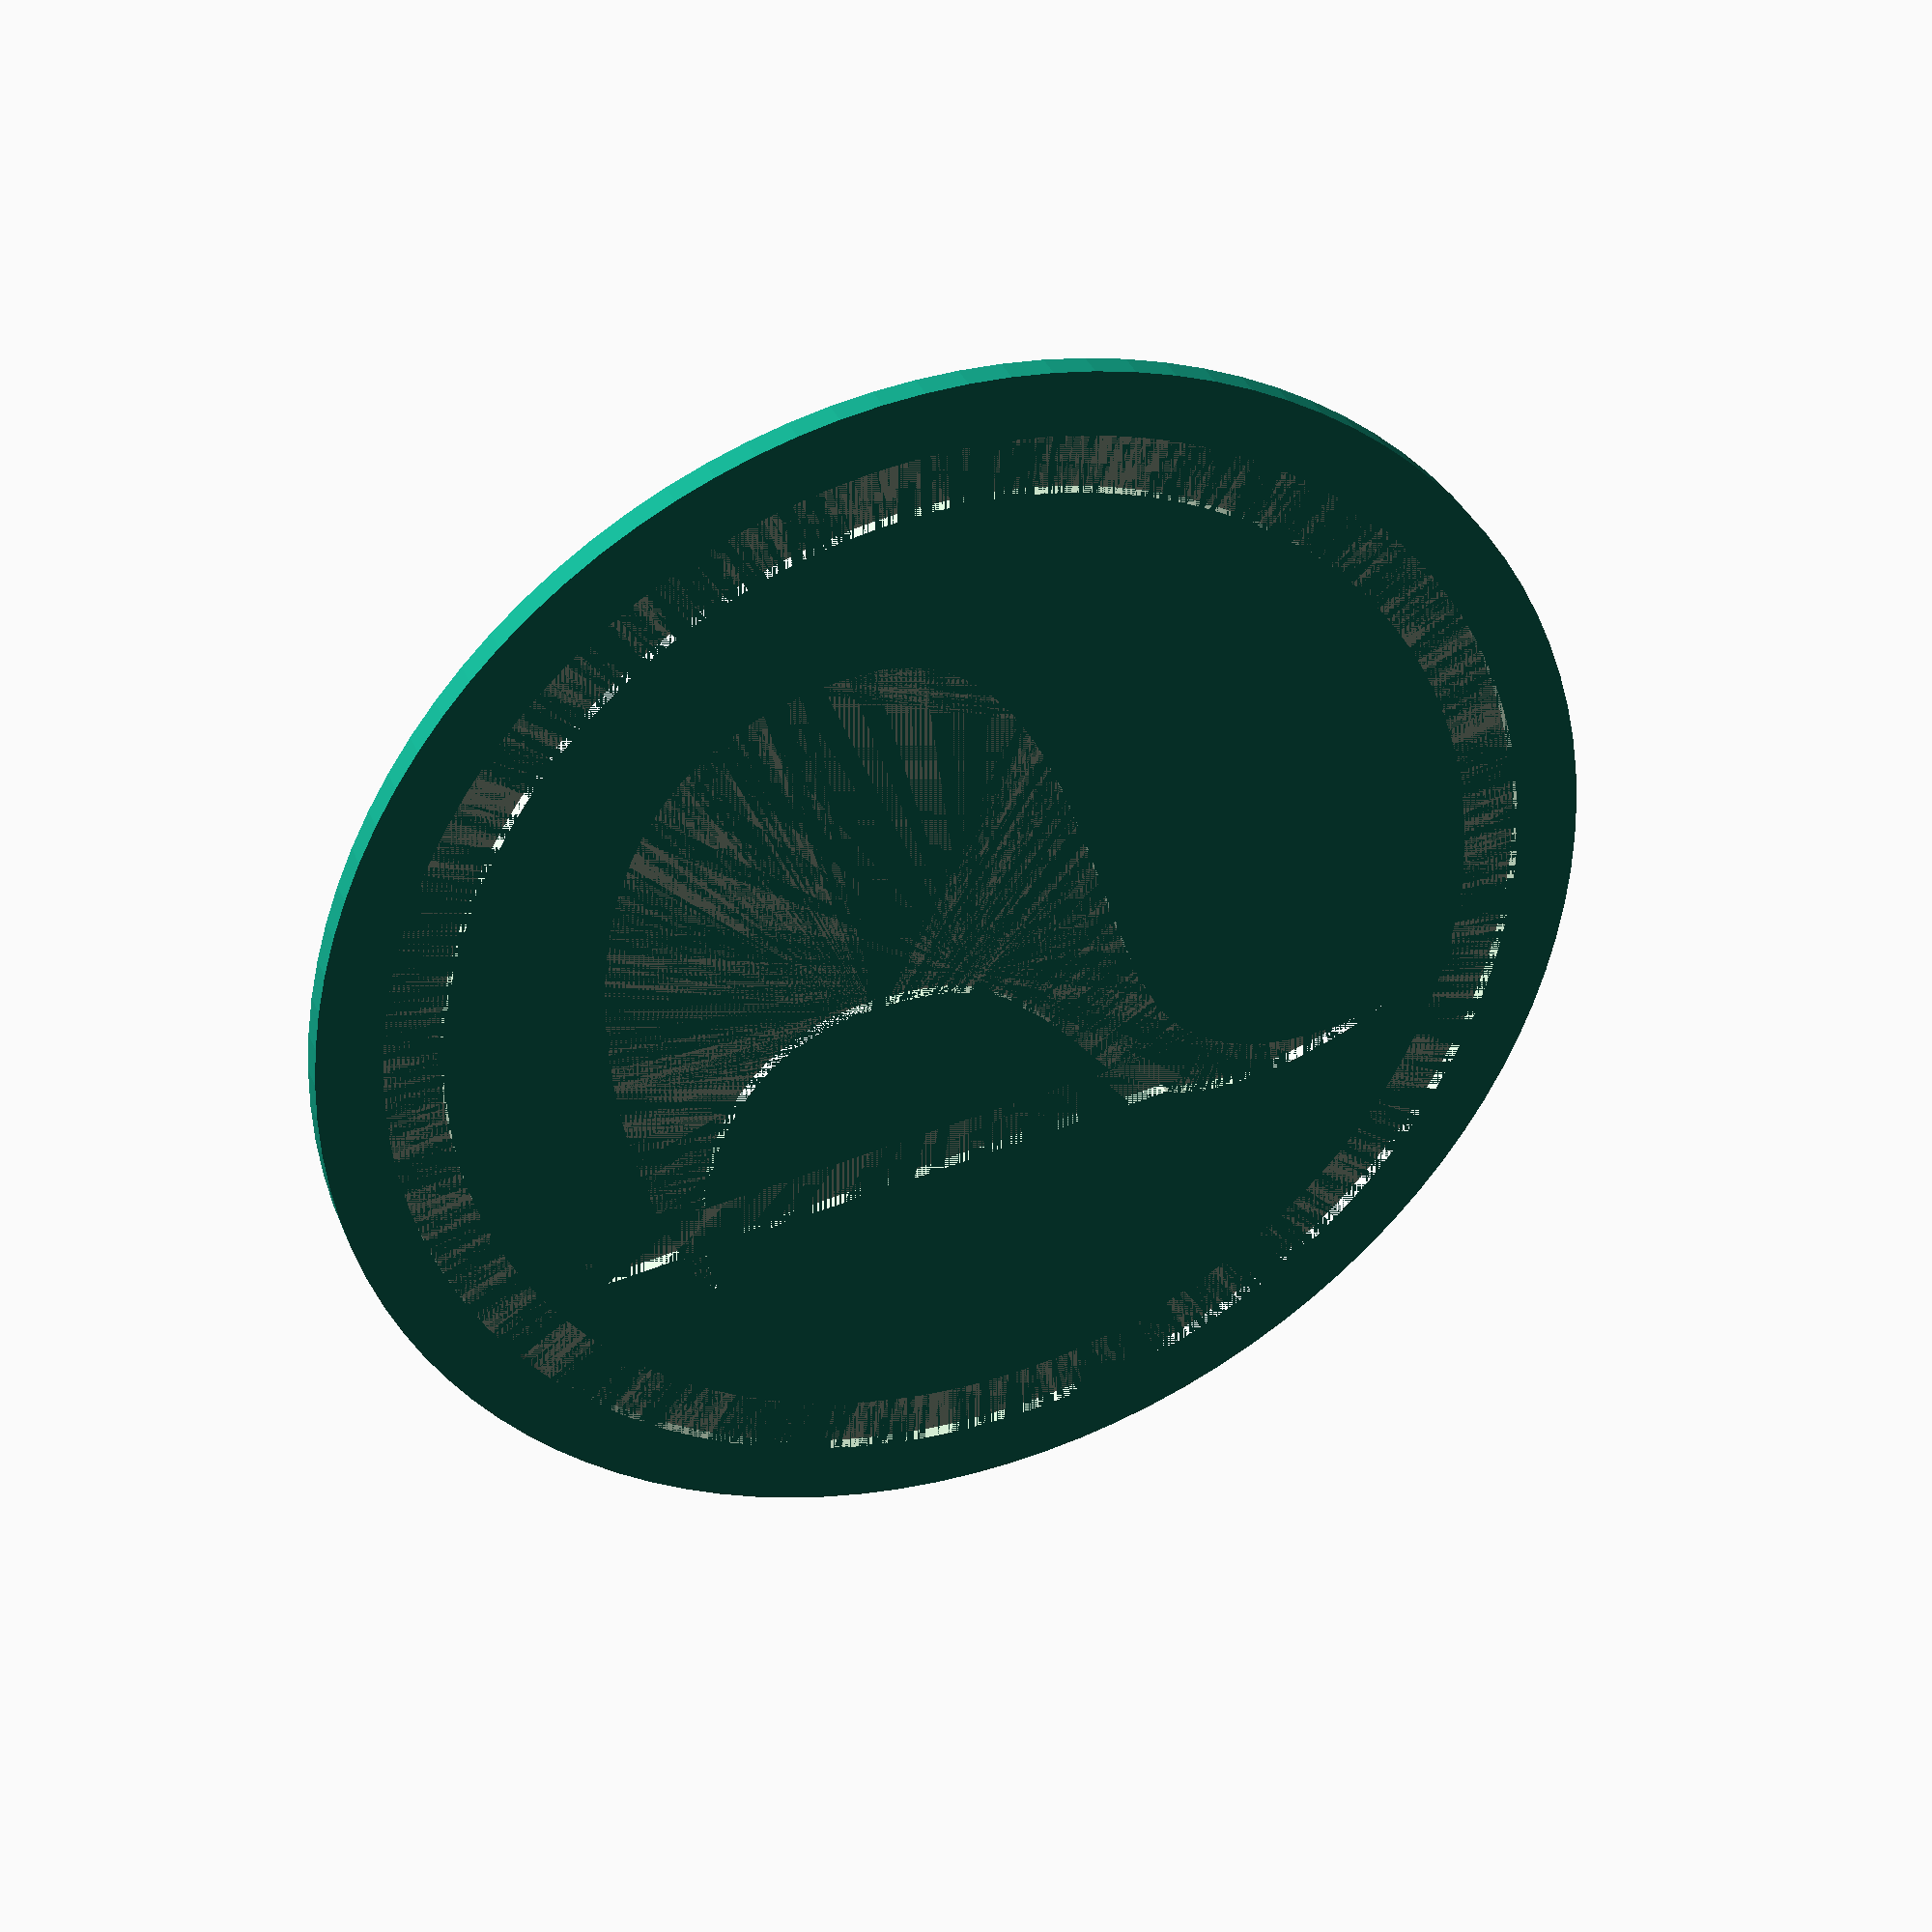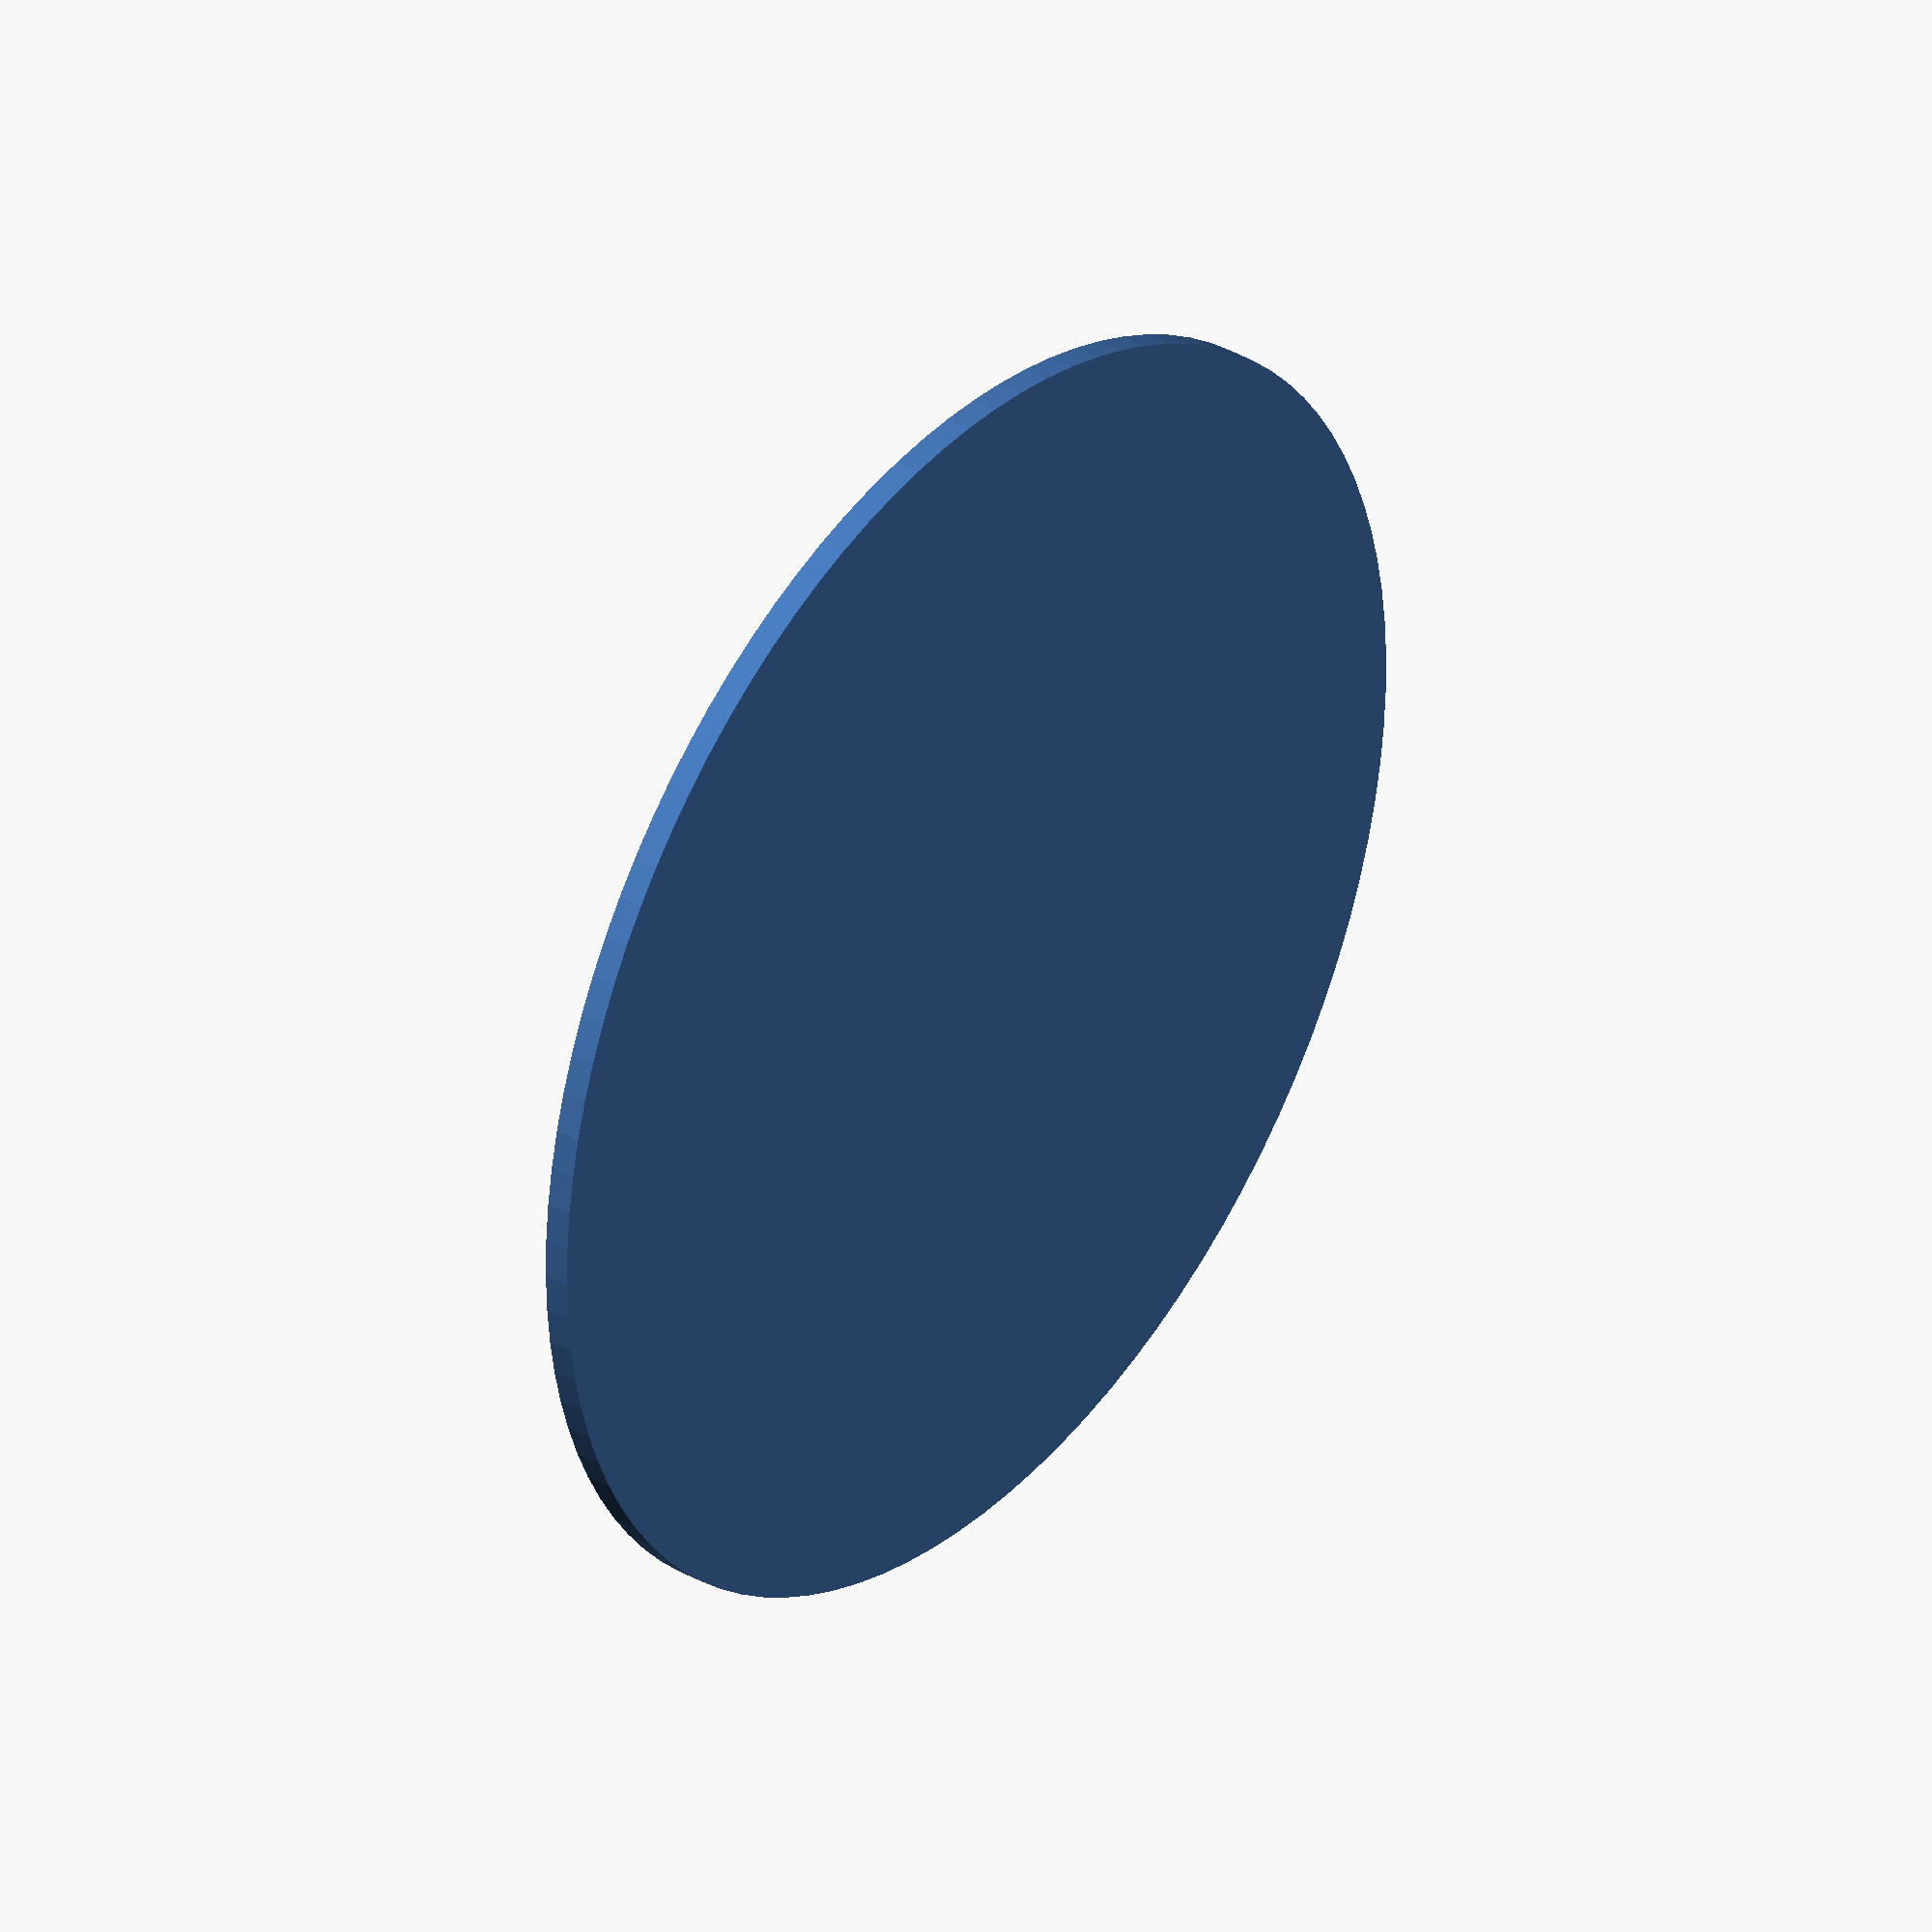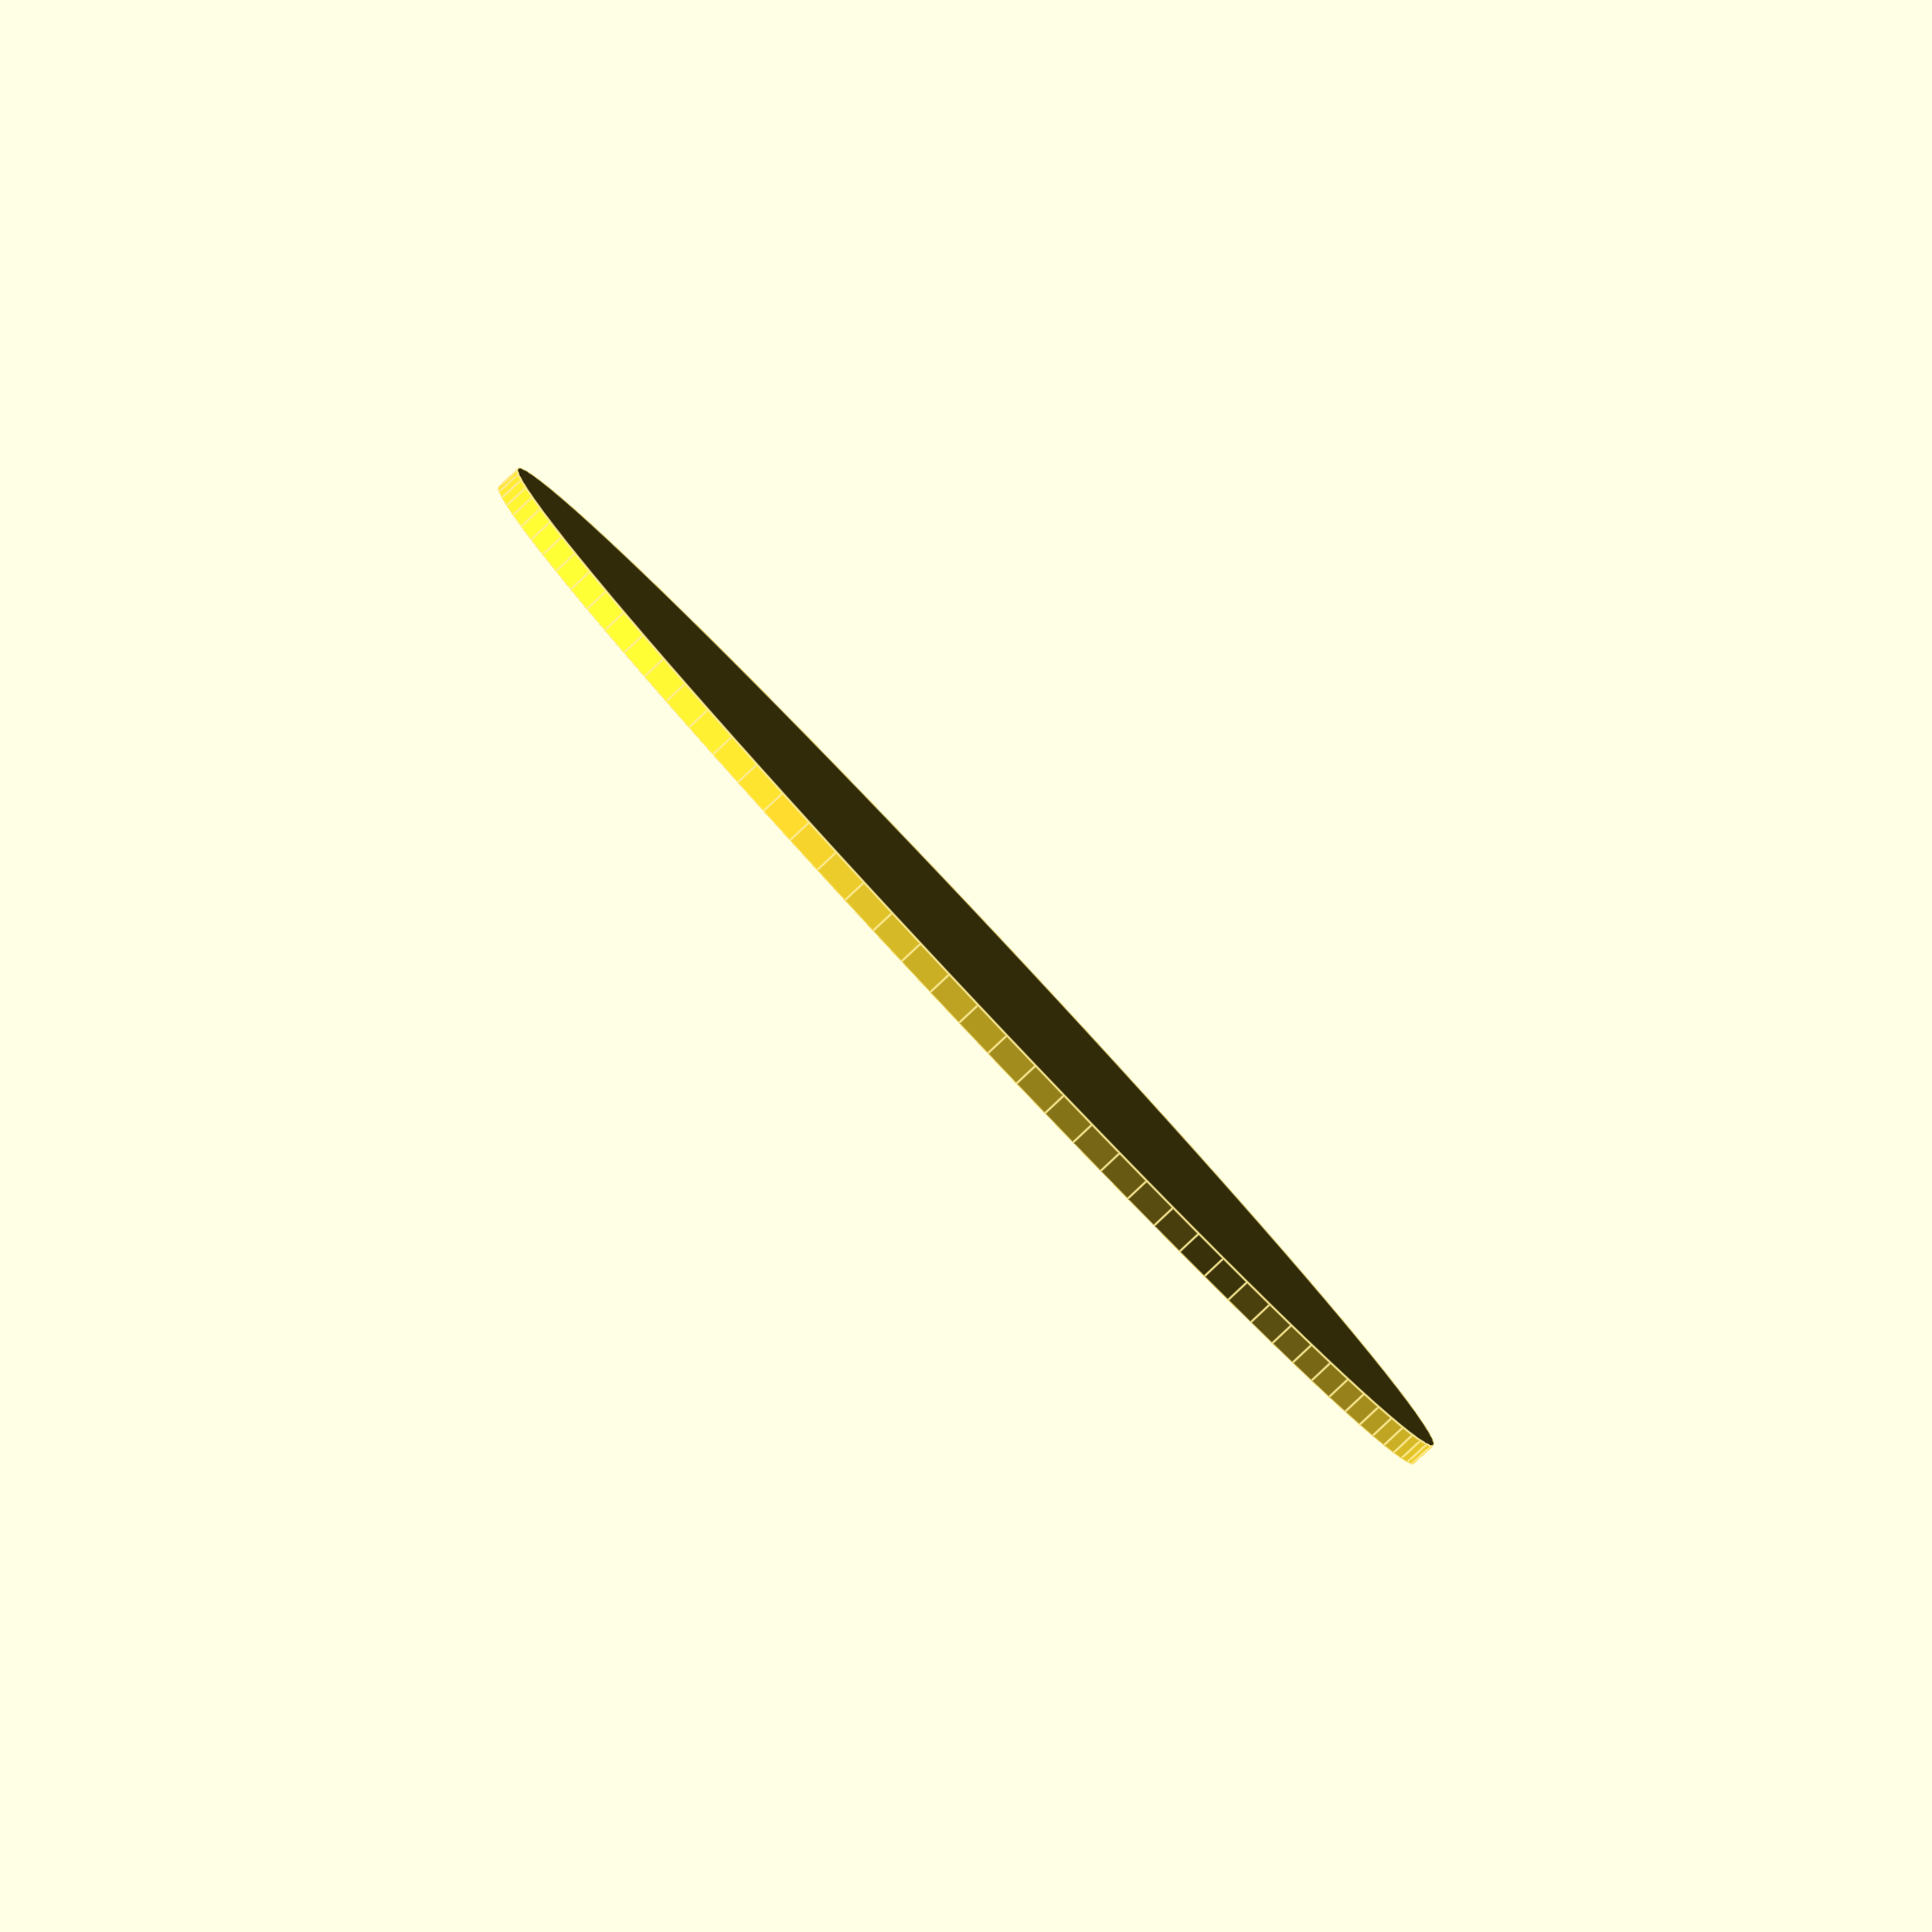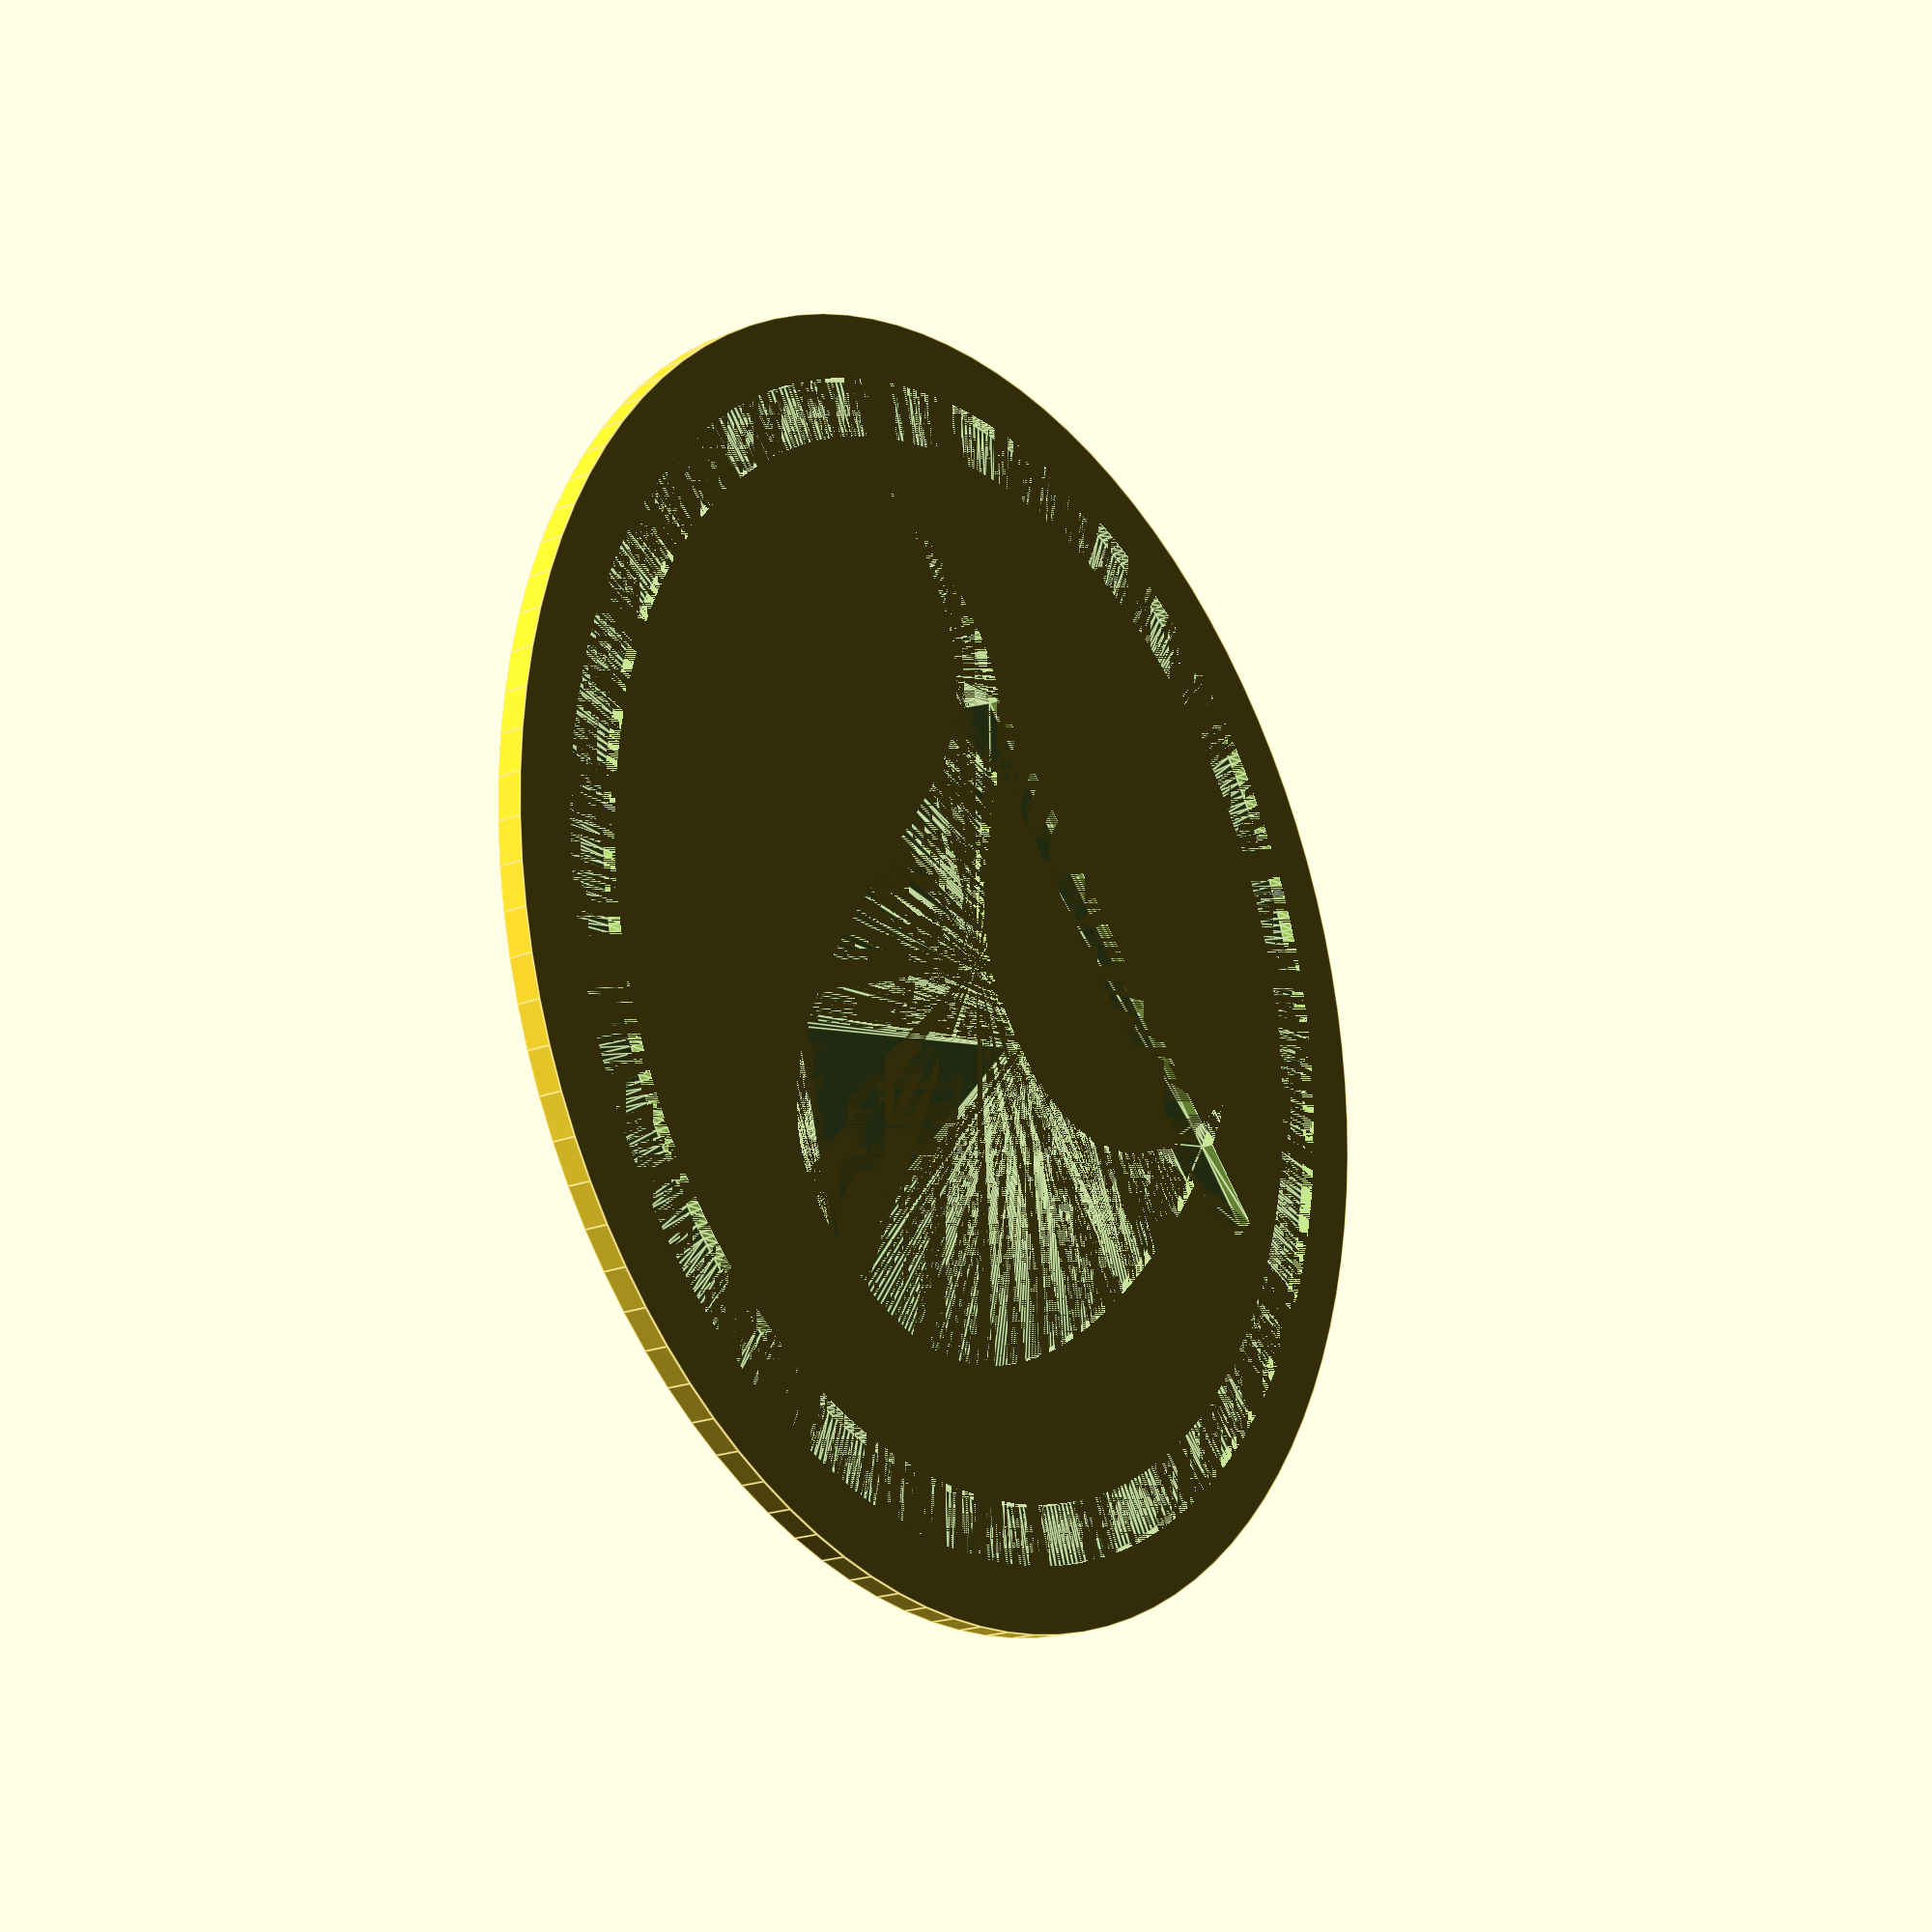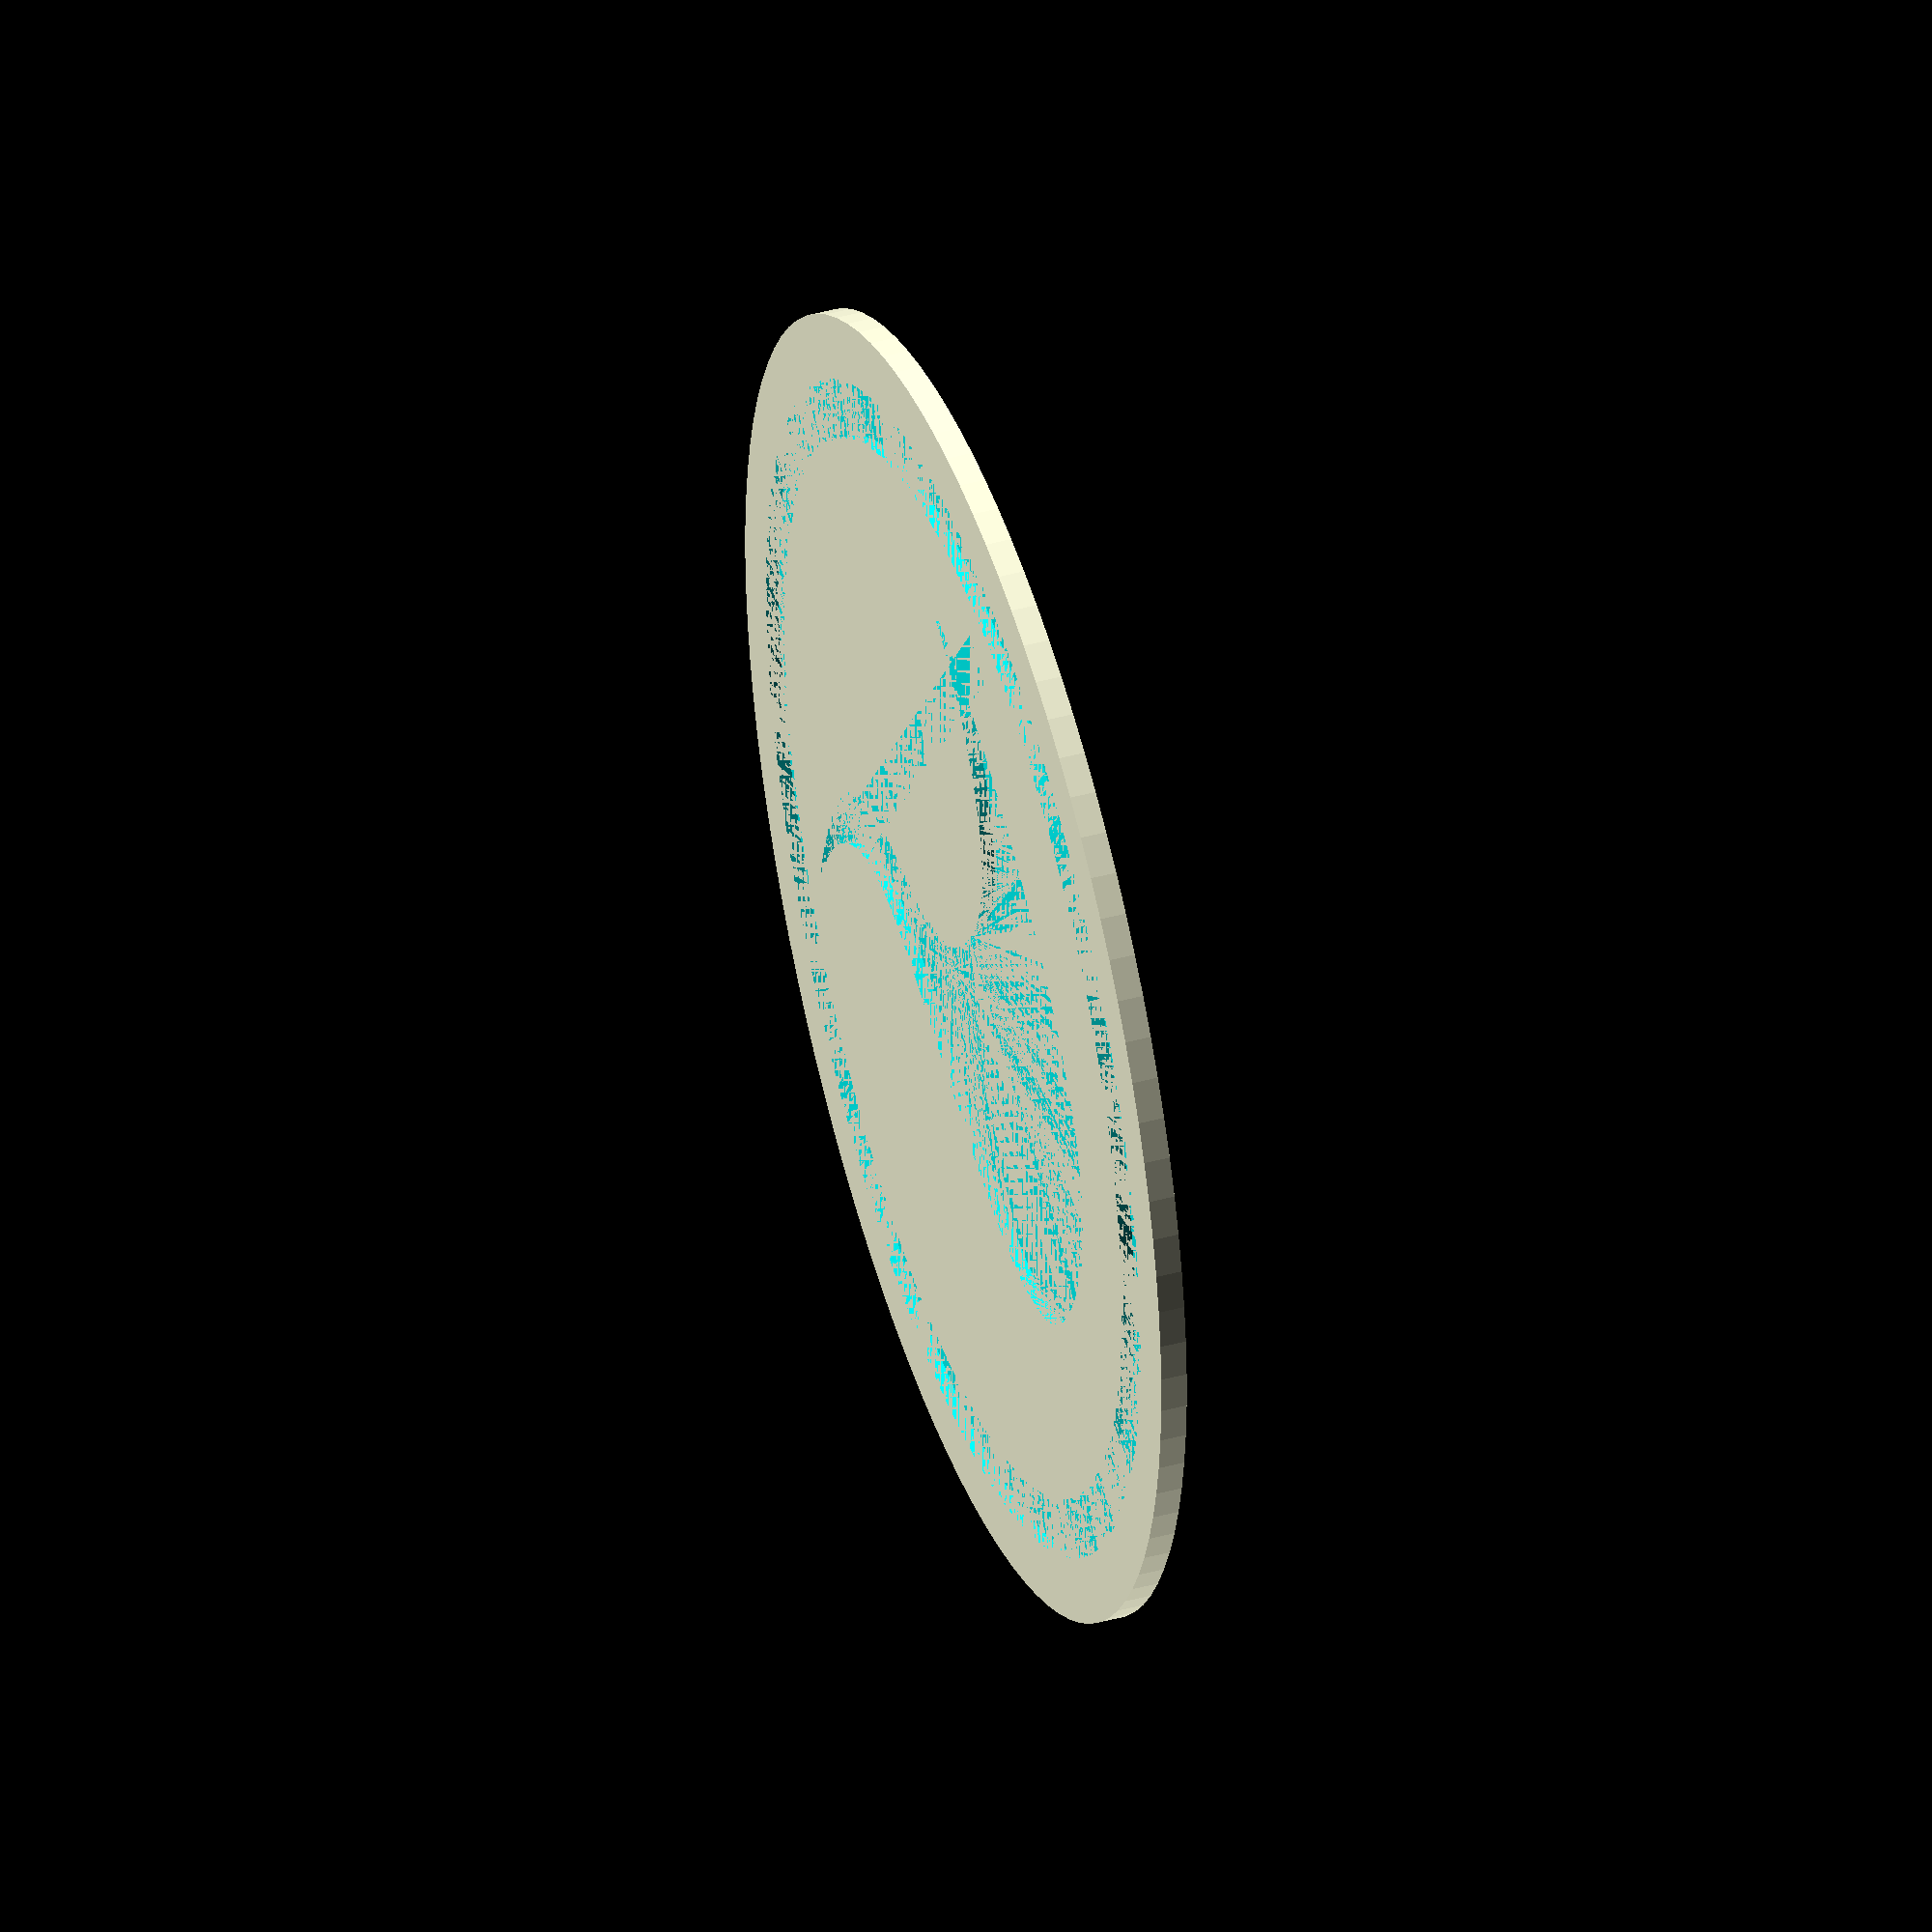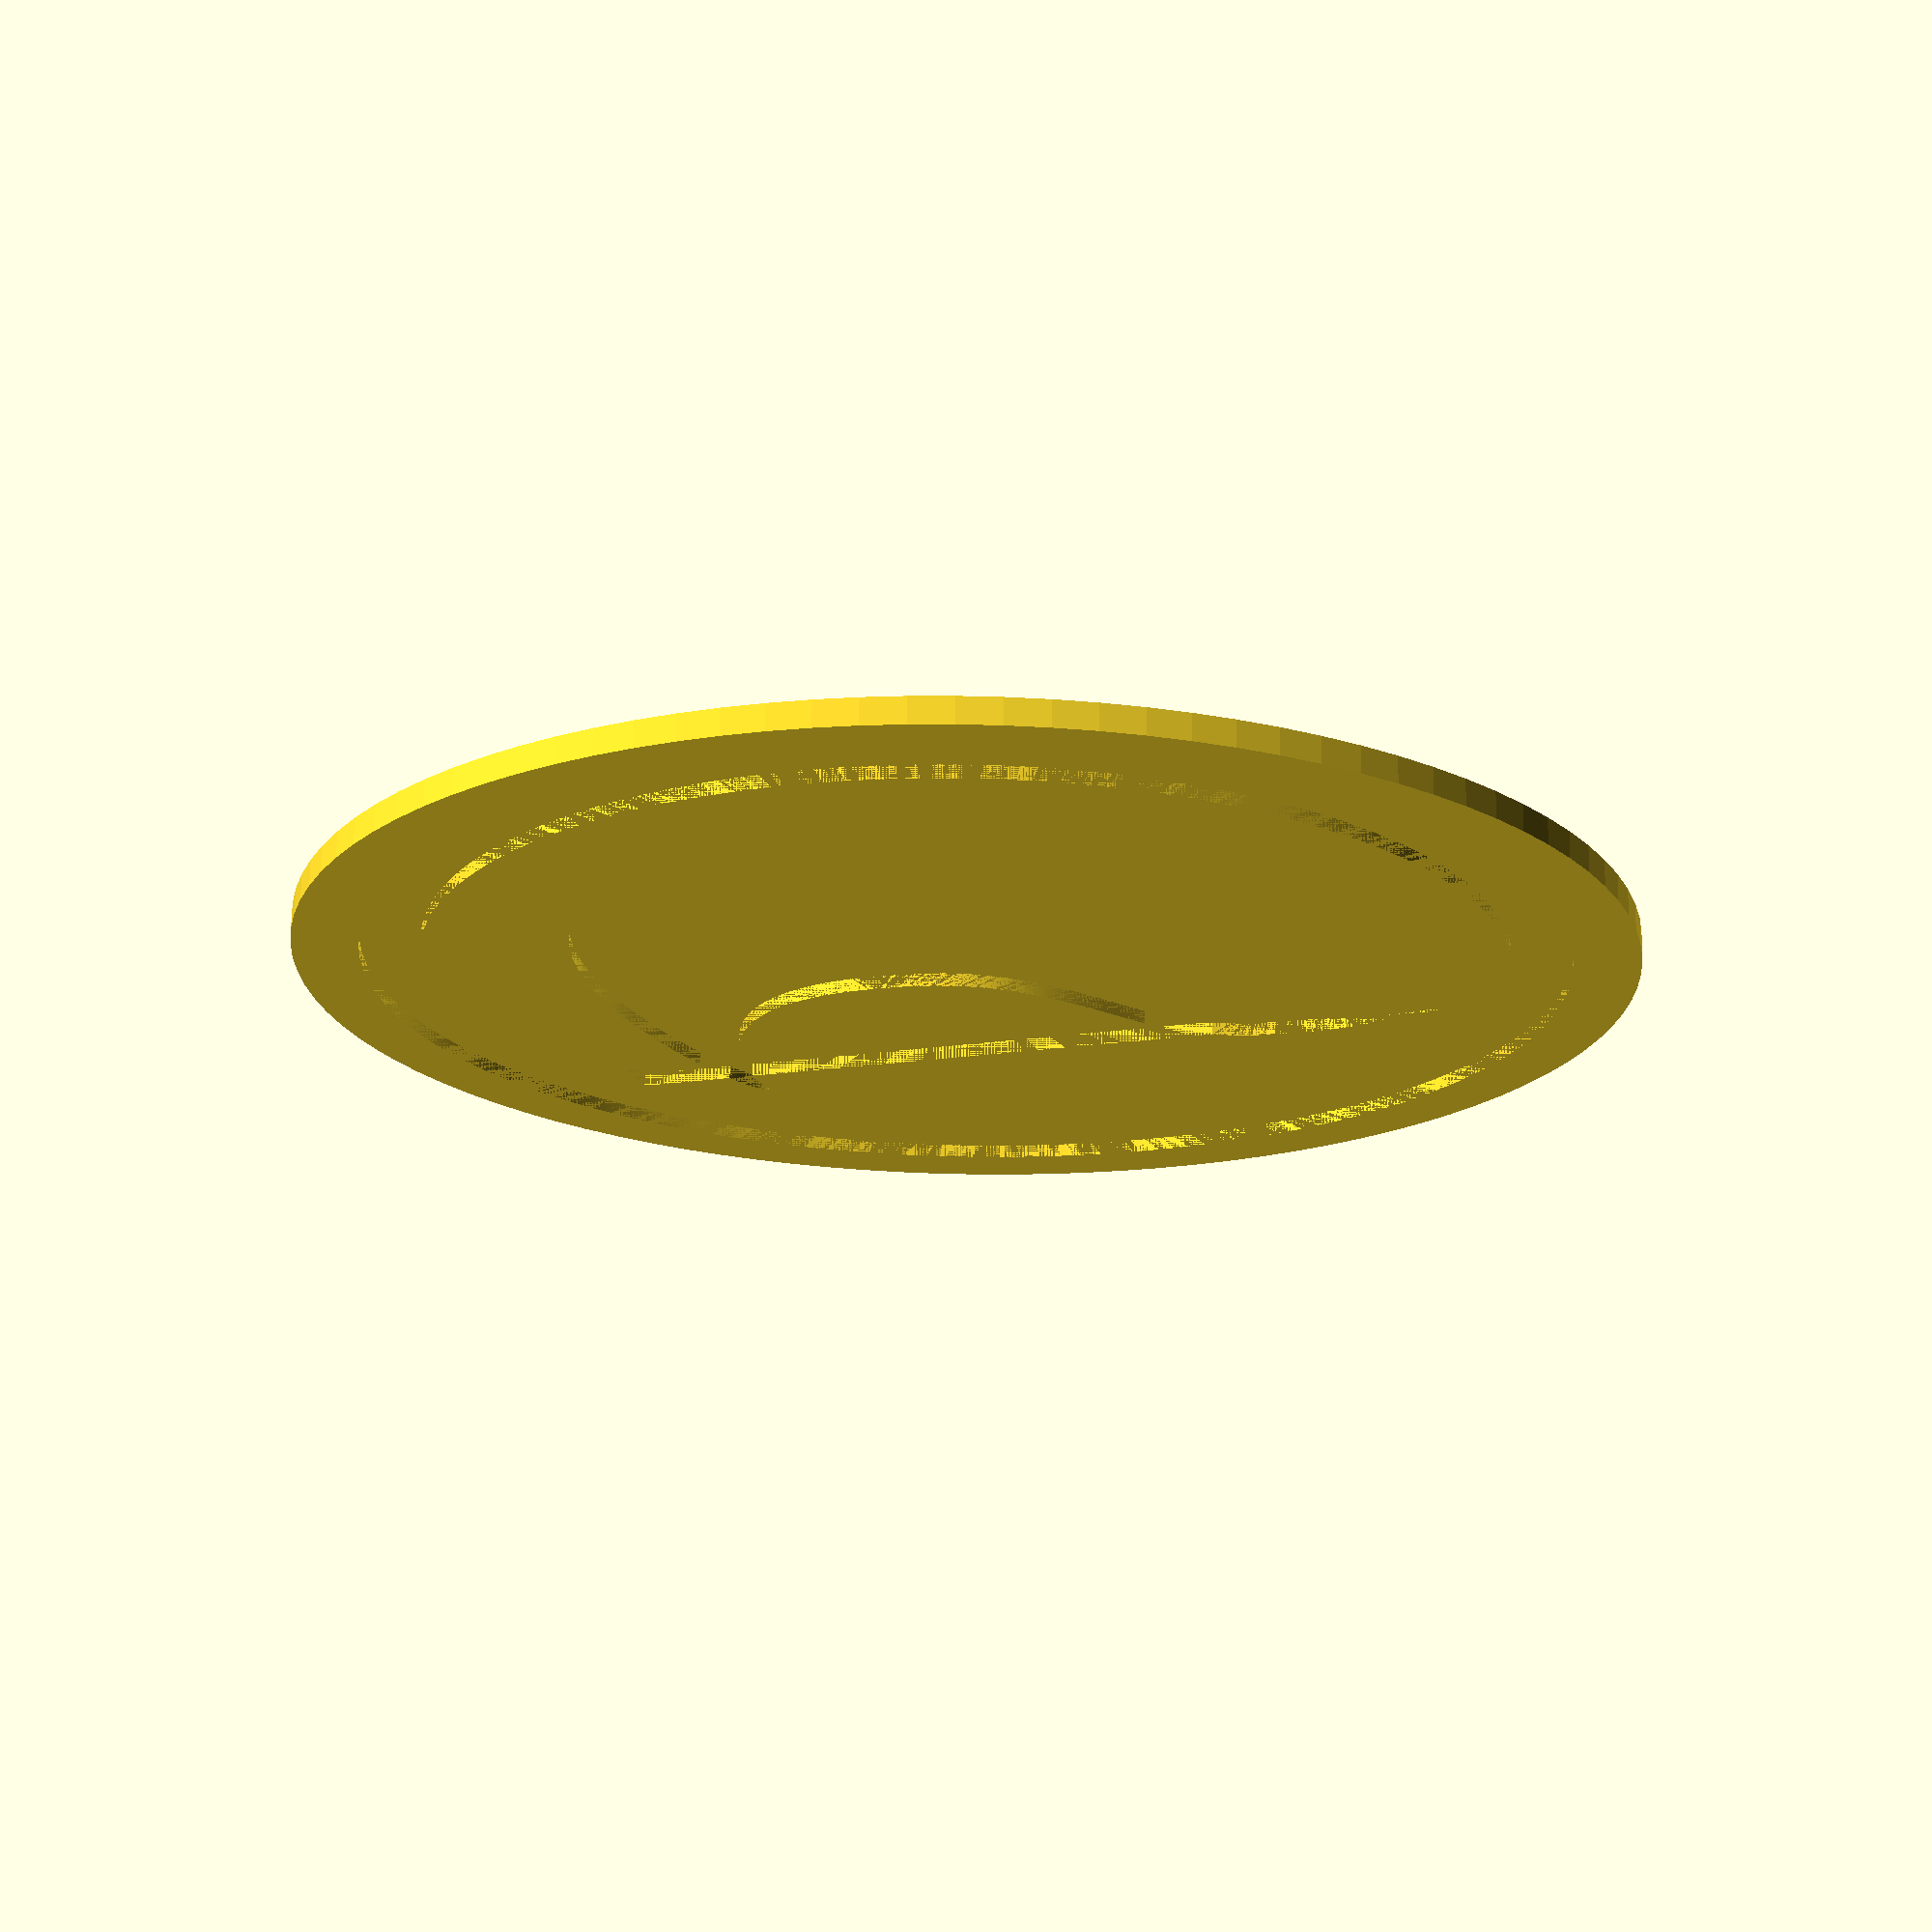
<openscad>
/*
 * Pirate party coaster
 * Thingiverse page: https://www.thingiverse.com/thing:1347306
 * Git repository: https://gitblit.pacien.net/summary/cad!pirate-party-coaster.git
 *
 * SVG logo from https://commons.wikimedia.org/wiki/File:Piratpartiet.svg
 * converted with https://www.thingiverse.com/thing:25036
 */

$fn = 100;

diameter = 100; // [20:200]
outer_margin = 10; // [0:100]
thickness = 2; // [0:10]

pirate_party_coaster(diameter, outer_margin, thickness);

module pirate_party_coaster(diameter, margin, thickness) {
	difference() {
		cylinder(r=diameter/2, h=thickness, center=true);
		resize([diameter-margin, diameter-margin, thickness/2]) pirate_party_logo();
	}
}

module pirate_party_logo() {
	h = 1;
	difference() {
		poly_circle3039(h);
		poly_circle3041(h);
	}
	poly_path3043(h);
}

// BEGIN: CONVERTER OUTPUT

// Module names are of the form poly_<inkscape-path-id>().  As a result,
// you can associate a polygon in this OpenSCAD program with the corresponding
// SVG element in the Inkscape document by looking for the XML element with
// the attribute id="inkscape-path-id".

// fudge value is used to ensure that subtracted solids are a tad taller
// in the z dimension than the polygon being subtracted from.  This helps
// keep the resulting .stl file manifold.
fudge = 0.1;

module poly_circle3041(h)
{
  scale([25.4/90, -25.4/90, 1]) union()
  {
    linear_extrude(height=h)
      polygon([[4500.000000,0.000000],[4499.631830,58.161884],[4498.530267,116.147025],[4496.699726,173.951004],[4494.144628,231.569405],[4490.869389,288.997810],[4486.878427,346.231799],[4482.176161,403.266957],[4476.767008,460.098864],[4470.655385,516.723102],[4463.845711,573.135255],[4456.342405,629.330904],[4448.149882,685.305631],[4439.272562,741.055018],[4429.714862,796.574648],[4419.481201,851.860103],[4408.575995,906.906964],[4397.003663,961.710815],[4384.768623,1016.267236],[4371.875293,1070.571811],[4358.328089,1124.620121],[4344.131432,1178.407748],[4329.289737,1231.930275],[4313.807424,1285.183283],[4297.688909,1338.162356],[4280.938611,1390.863074],[4263.560948,1443.281021],[4245.560337,1495.411778],[4226.941197,1547.250927],[4207.707945,1598.794051],[4187.864999,1650.036731],[4167.416777,1700.974550],[4146.367697,1751.603091],[4124.722176,1801.917934],[4102.484634,1851.914662],[4079.659486,1901.588858],[4056.251152,1950.936103],[4032.264049,1999.951980],[4007.702595,2048.632071],[3982.571208,2096.971957],[3956.874305,2144.967222],[3930.616306,2192.613447],[3903.801626,2239.906214],[3876.434686,2286.841105],[3848.519901,2333.413703],[3820.061690,2379.619589],[3791.064472,2425.454347],[3761.532663,2470.913557],[3731.470682,2515.992803],[3700.882946,2560.687665],[3669.773874,2604.993728],[3638.147883,2648.906571],[3606.009391,2692.421778],[3573.362816,2735.534931],[3540.212576,2778.241612],[3506.563089,2820.537403],[3472.418773,2862.417886],[3437.784044,2903.878643],[3402.663323,2944.915257],[3367.061025,2985.523310],[3330.981569,3025.698383],[3294.429374,3065.436059],[3257.408856,3104.731920],[3219.924434,3143.581548],[3181.980525,3181.980525],[3143.581548,3219.924434],[3104.731920,3257.408856],[3065.436059,3294.429374],[3025.698383,3330.981569],[2985.523310,3367.061025],[2944.915257,3402.663323],[2903.878643,3437.784044],[2862.417886,3472.418773],[2820.537403,3506.563089],[2778.241612,3540.212576],[2735.534931,3573.362816],[2692.421778,3606.009391],[2648.906571,3638.147883],[2604.993728,3669.773874],[2560.687665,3700.882946],[2515.992803,3731.470682],[2470.913557,3761.532663],[2425.454347,3791.064472],[2379.619589,3820.061690],[2333.413703,3848.519901],[2286.841105,3876.434686],[2239.906214,3903.801626],[2192.613447,3930.616306],[2144.967222,3956.874305],[2096.971957,3982.571208],[2048.632071,4007.702595],[1999.951980,4032.264049],[1950.936103,4056.251152],[1901.588858,4079.659486],[1851.914662,4102.484634],[1801.917934,4124.722176],[1751.603091,4146.367697],[1700.974550,4167.416777],[1650.036731,4187.864999],[1598.794051,4207.707945],[1547.250927,4226.941197],[1495.411778,4245.560337],[1443.281021,4263.560948],[1390.863074,4280.938611],[1338.162356,4297.688909],[1285.183283,4313.807424],[1231.930275,4329.289737],[1178.407748,4344.131432],[1124.620121,4358.328089],[1070.571811,4371.875293],[1016.267236,4384.768623],[961.710815,4397.003663],[906.906964,4408.575995],[851.860103,4419.481201],[796.574648,4429.714862],[741.055018,4439.272562],[685.305631,4448.149882],[629.330904,4456.342405],[573.135255,4463.845711],[516.723102,4470.655385],[460.098864,4476.767008],[403.266957,4482.176161],[346.231799,4486.878427],[288.997810,4490.869389],[231.569405,4494.144628],[173.951004,4496.699726],[116.147025,4498.530267],[58.161884,4499.631830],[0.000000,4500.000000],[-58.161884,4499.631830],[-116.147025,4498.530267],[-173.951004,4496.699726],[-231.569405,4494.144628],[-288.997810,4490.869389],[-346.231799,4486.878427],[-403.266957,4482.176161],[-460.098864,4476.767008],[-516.723102,4470.655385],[-573.135255,4463.845711],[-629.330904,4456.342405],[-685.305631,4448.149882],[-741.055018,4439.272562],[-796.574648,4429.714862],[-851.860103,4419.481201],[-906.906964,4408.575995],[-961.710815,4397.003663],[-1016.267236,4384.768623],[-1070.571811,4371.875293],[-1124.620121,4358.328089],[-1178.407748,4344.131432],[-1231.930275,4329.289737],[-1285.183283,4313.807424],[-1338.162356,4297.688909],[-1390.863074,4280.938611],[-1443.281021,4263.560948],[-1495.411778,4245.560337],[-1547.250927,4226.941197],[-1598.794051,4207.707945],[-1650.036731,4187.864999],[-1700.974550,4167.416777],[-1751.603091,4146.367697],[-1801.917934,4124.722176],[-1851.914662,4102.484634],[-1901.588858,4079.659486],[-1950.936103,4056.251152],[-1999.951980,4032.264049],[-2048.632071,4007.702595],[-2096.971957,3982.571208],[-2144.967222,3956.874305],[-2192.613447,3930.616306],[-2239.906214,3903.801626],[-2286.841105,3876.434686],[-2333.413703,3848.519901],[-2379.619589,3820.061690],[-2425.454347,3791.064472],[-2470.913557,3761.532663],[-2515.992803,3731.470682],[-2560.687665,3700.882946],[-2604.993728,3669.773874],[-2648.906571,3638.147883],[-2692.421778,3606.009391],[-2735.534931,3573.362816],[-2778.241612,3540.212576],[-2820.537403,3506.563089],[-2862.417886,3472.418773],[-2903.878643,3437.784044],[-2944.915257,3402.663323],[-2985.523310,3367.061025],[-3025.698383,3330.981569],[-3065.436059,3294.429374],[-3104.731920,3257.408856],[-3143.581548,3219.924434],[-3181.980525,3181.980525],[-3219.924434,3143.581548],[-3257.408856,3104.731920],[-3294.429374,3065.436059],[-3330.981569,3025.698383],[-3367.061025,2985.523310],[-3402.663323,2944.915257],[-3437.784044,2903.878643],[-3472.418773,2862.417886],[-3506.563089,2820.537403],[-3540.212576,2778.241612],[-3573.362816,2735.534931],[-3606.009391,2692.421778],[-3638.147883,2648.906571],[-3669.773874,2604.993728],[-3700.882946,2560.687665],[-3731.470682,2515.992803],[-3761.532663,2470.913557],[-3791.064472,2425.454347],[-3820.061690,2379.619589],[-3848.519901,2333.413703],[-3876.434686,2286.841105],[-3903.801626,2239.906214],[-3930.616306,2192.613447],[-3956.874305,2144.967222],[-3982.571208,2096.971957],[-4007.702595,2048.632071],[-4032.264049,1999.951980],[-4056.251152,1950.936103],[-4079.659486,1901.588858],[-4102.484634,1851.914662],[-4124.722176,1801.917934],[-4146.367697,1751.603091],[-4167.416777,1700.974550],[-4187.864999,1650.036731],[-4207.707945,1598.794051],[-4226.941197,1547.250927],[-4245.560337,1495.411778],[-4263.560948,1443.281021],[-4280.938611,1390.863074],[-4297.688909,1338.162356],[-4313.807424,1285.183283],[-4329.289737,1231.930275],[-4344.131432,1178.407748],[-4358.328089,1124.620121],[-4371.875293,1070.571811],[-4384.768623,1016.267236],[-4397.003663,961.710815],[-4408.575995,906.906964],[-4419.481201,851.860103],[-4429.714862,796.574648],[-4439.272562,741.055018],[-4448.149882,685.305631],[-4456.342405,629.330904],[-4463.845711,573.135255],[-4470.655385,516.723102],[-4476.767008,460.098864],[-4482.176161,403.266957],[-4486.878427,346.231799],[-4490.869389,288.997810],[-4494.144628,231.569405],[-4496.699726,173.951004],[-4498.530267,116.147025],[-4499.631830,58.161884],[-4500.000000,0.000000],[-4499.631830,-58.161884],[-4498.530267,-116.147025],[-4496.699726,-173.951004],[-4494.144628,-231.569405],[-4490.869389,-288.997810],[-4486.878427,-346.231799],[-4482.176161,-403.266957],[-4476.767008,-460.098864],[-4470.655385,-516.723102],[-4463.845711,-573.135255],[-4456.342405,-629.330904],[-4448.149882,-685.305631],[-4439.272562,-741.055018],[-4429.714862,-796.574648],[-4419.481201,-851.860103],[-4408.575995,-906.906964],[-4397.003663,-961.710815],[-4384.768623,-1016.267236],[-4371.875293,-1070.571811],[-4358.328089,-1124.620121],[-4344.131432,-1178.407748],[-4329.289737,-1231.930275],[-4313.807424,-1285.183283],[-4297.688909,-1338.162356],[-4280.938611,-1390.863074],[-4263.560948,-1443.281021],[-4245.560337,-1495.411778],[-4226.941197,-1547.250927],[-4207.707945,-1598.794051],[-4187.864999,-1650.036731],[-4167.416777,-1700.974550],[-4146.367697,-1751.603091],[-4124.722176,-1801.917934],[-4102.484634,-1851.914662],[-4079.659486,-1901.588858],[-4056.251152,-1950.936103],[-4032.264049,-1999.951980],[-4007.702595,-2048.632071],[-3982.571208,-2096.971957],[-3956.874305,-2144.967222],[-3930.616306,-2192.613447],[-3903.801626,-2239.906214],[-3876.434686,-2286.841105],[-3848.519901,-2333.413703],[-3820.061690,-2379.619589],[-3791.064472,-2425.454347],[-3761.532663,-2470.913557],[-3731.470682,-2515.992803],[-3700.882946,-2560.687665],[-3669.773874,-2604.993728],[-3638.147883,-2648.906571],[-3606.009391,-2692.421778],[-3573.362816,-2735.534931],[-3540.212576,-2778.241612],[-3506.563089,-2820.537403],[-3472.418773,-2862.417886],[-3437.784044,-2903.878643],[-3402.663323,-2944.915257],[-3367.061025,-2985.523310],[-3330.981569,-3025.698383],[-3294.429374,-3065.436059],[-3257.408856,-3104.731920],[-3219.924434,-3143.581548],[-3181.980525,-3181.980525],[-3143.581548,-3219.924434],[-3104.731920,-3257.408856],[-3065.436059,-3294.429374],[-3025.698383,-3330.981569],[-2985.523310,-3367.061025],[-2944.915257,-3402.663323],[-2903.878643,-3437.784044],[-2862.417886,-3472.418773],[-2820.537403,-3506.563089],[-2778.241612,-3540.212576],[-2735.534931,-3573.362816],[-2692.421778,-3606.009391],[-2648.906571,-3638.147883],[-2604.993728,-3669.773874],[-2560.687665,-3700.882946],[-2515.992803,-3731.470682],[-2470.913557,-3761.532663],[-2425.454347,-3791.064472],[-2379.619589,-3820.061690],[-2333.413703,-3848.519901],[-2286.841105,-3876.434686],[-2239.906214,-3903.801626],[-2192.613447,-3930.616306],[-2144.967222,-3956.874305],[-2096.971957,-3982.571208],[-2048.632071,-4007.702595],[-1999.951980,-4032.264049],[-1950.936103,-4056.251152],[-1901.588858,-4079.659486],[-1851.914662,-4102.484634],[-1801.917934,-4124.722176],[-1751.603091,-4146.367697],[-1700.974550,-4167.416777],[-1650.036731,-4187.864999],[-1598.794051,-4207.707945],[-1547.250927,-4226.941197],[-1495.411778,-4245.560337],[-1443.281021,-4263.560948],[-1390.863074,-4280.938611],[-1338.162356,-4297.688909],[-1285.183283,-4313.807424],[-1231.930275,-4329.289737],[-1178.407748,-4344.131432],[-1124.620121,-4358.328089],[-1070.571811,-4371.875293],[-1016.267236,-4384.768623],[-961.710815,-4397.003663],[-906.906964,-4408.575995],[-851.860103,-4419.481201],[-796.574648,-4429.714862],[-741.055018,-4439.272562],[-685.305631,-4448.149882],[-629.330904,-4456.342405],[-573.135255,-4463.845711],[-516.723102,-4470.655385],[-460.098864,-4476.767008],[-403.266957,-4482.176161],[-346.231799,-4486.878427],[-288.997810,-4490.869389],[-231.569405,-4494.144628],[-173.951004,-4496.699726],[-116.147025,-4498.530267],[-58.161884,-4499.631830],[0.000000,-4500.000000],[58.161884,-4499.631830],[116.147025,-4498.530267],[173.951004,-4496.699726],[231.569405,-4494.144628],[288.997810,-4490.869389],[346.231799,-4486.878427],[403.266957,-4482.176161],[460.098864,-4476.767008],[516.723102,-4470.655385],[573.135255,-4463.845711],[629.330904,-4456.342405],[685.305631,-4448.149882],[741.055018,-4439.272562],[796.574648,-4429.714862],[851.860103,-4419.481201],[906.906964,-4408.575995],[961.710815,-4397.003663],[1016.267236,-4384.768623],[1070.571811,-4371.875293],[1124.620121,-4358.328089],[1178.407748,-4344.131432],[1231.930275,-4329.289737],[1285.183283,-4313.807424],[1338.162356,-4297.688909],[1390.863074,-4280.938611],[1443.281021,-4263.560948],[1495.411778,-4245.560337],[1547.250927,-4226.941197],[1598.794051,-4207.707945],[1650.036731,-4187.864999],[1700.974550,-4167.416777],[1751.603091,-4146.367697],[1801.917934,-4124.722176],[1851.914662,-4102.484634],[1901.588858,-4079.659486],[1950.936103,-4056.251152],[1999.951980,-4032.264049],[2048.632071,-4007.702595],[2096.971957,-3982.571208],[2144.967222,-3956.874305],[2192.613447,-3930.616306],[2239.906214,-3903.801626],[2286.841105,-3876.434686],[2333.413703,-3848.519901],[2379.619589,-3820.061690],[2425.454347,-3791.064472],[2470.913557,-3761.532663],[2515.992803,-3731.470682],[2560.687665,-3700.882946],[2604.993728,-3669.773874],[2648.906571,-3638.147883],[2692.421778,-3606.009391],[2735.534931,-3573.362816],[2778.241612,-3540.212576],[2820.537403,-3506.563089],[2862.417886,-3472.418773],[2903.878643,-3437.784044],[2944.915257,-3402.663323],[2985.523310,-3367.061025],[3025.698383,-3330.981569],[3065.436059,-3294.429374],[3104.731920,-3257.408856],[3143.581548,-3219.924434],[3181.980525,-3181.980525],[3219.924434,-3143.581548],[3257.408856,-3104.731920],[3294.429374,-3065.436059],[3330.981569,-3025.698383],[3367.061025,-2985.523310],[3402.663323,-2944.915257],[3437.784044,-2903.878643],[3472.418773,-2862.417886],[3506.563089,-2820.537403],[3540.212576,-2778.241612],[3573.362816,-2735.534931],[3606.009391,-2692.421778],[3638.147883,-2648.906571],[3669.773874,-2604.993728],[3700.882946,-2560.687665],[3731.470682,-2515.992803],[3761.532663,-2470.913557],[3791.064472,-2425.454347],[3820.061690,-2379.619589],[3848.519901,-2333.413703],[3876.434686,-2286.841105],[3903.801626,-2239.906214],[3930.616306,-2192.613447],[3956.874305,-2144.967222],[3982.571208,-2096.971957],[4007.702595,-2048.632071],[4032.264049,-1999.951980],[4056.251152,-1950.936103],[4079.659486,-1901.588858],[4102.484634,-1851.914662],[4124.722176,-1801.917934],[4146.367697,-1751.603091],[4167.416777,-1700.974550],[4187.864999,-1650.036731],[4207.707945,-1598.794051],[4226.941197,-1547.250927],[4245.560337,-1495.411778],[4263.560948,-1443.281021],[4280.938611,-1390.863074],[4297.688909,-1338.162356],[4313.807424,-1285.183283],[4329.289737,-1231.930275],[4344.131432,-1178.407748],[4358.328089,-1124.620121],[4371.875293,-1070.571811],[4384.768623,-1016.267236],[4397.003663,-961.710815],[4408.575995,-906.906964],[4419.481201,-851.860103],[4429.714862,-796.574648],[4439.272562,-741.055018],[4448.149882,-685.305631],[4456.342405,-629.330904],[4463.845711,-573.135255],[4470.655385,-516.723102],[4476.767008,-460.098864],[4482.176161,-403.266957],[4486.878427,-346.231799],[4490.869389,-288.997810],[4494.144628,-231.569405],[4496.699726,-173.951004],[4498.530267,-116.147025],[4499.631830,-58.161884],[4500.000000,0.000000]]);
  }
}

module poly_circle3039(h)
{
  scale([25.4/90, -25.4/90, 1]) union()
  {
    linear_extrude(height=h)
      polygon([[5000.000000,0.000000],[4999.590923,64.624314],[4998.366963,129.052246],[4996.333029,193.278889],[4993.494031,257.299332],[4989.854876,321.108669],[4985.420474,384.701989],[4980.195734,448.074385],[4974.185563,511.220947],[4967.394871,574.136766],[4959.828567,636.816935],[4951.491559,699.256543],[4942.388756,761.450683],[4932.525067,823.394446],[4921.905400,885.082922],[4910.534664,946.511204],[4898.417769,1007.674383],[4885.559622,1068.567549],[4871.965133,1129.185794],[4857.639210,1189.524209],[4842.586761,1249.577886],[4826.812697,1309.341915],[4810.321924,1368.811389],[4793.119353,1427.981398],[4775.209892,1486.847033],[4756.598450,1545.403386],[4737.289935,1603.645549],[4717.289256,1661.568611],[4696.601321,1719.167665],[4675.231041,1776.437803],[4653.183322,1833.374114],[4630.463075,1889.971690],[4607.075208,1946.225623],[4583.024629,2002.131005],[4558.316247,2057.682925],[4532.954972,2112.876475],[4506.945711,2167.706748],[4480.293374,2222.168833],[4453.002869,2276.257822],[4425.079105,2329.968807],[4396.526990,2383.296879],[4367.351434,2436.237128],[4337.557346,2488.784647],[4307.149633,2540.934526],[4276.133205,2592.681857],[4244.512971,2644.021732],[4212.293838,2694.949240],[4179.480717,2745.459474],[4146.078515,2795.547524],[4112.092141,2845.208483],[4077.526505,2894.437441],[4042.386514,2943.229490],[4006.677078,2991.579720],[3970.403106,3039.483224],[3933.569505,3086.935092],[3896.181186,3133.930415],[3858.243055,3180.464286],[3819.760024,3226.531794],[3780.736999,3272.128032],[3741.178890,3317.248091],[3701.090605,3361.887061],[3660.477054,3406.040035],[3619.343145,3449.702103],[3577.693786,3492.868357],[3535.533887,3535.533887],[3492.868357,3577.693786],[3449.702103,3619.343145],[3406.040035,3660.477054],[3361.887061,3701.090605],[3317.248091,3741.178890],[3272.128032,3780.736999],[3226.531794,3819.760024],[3180.464286,3858.243055],[3133.930415,3896.181186],[3086.935092,3933.569505],[3039.483224,3970.403106],[2991.579720,4006.677078],[2943.229490,4042.386514],[2894.437441,4077.526505],[2845.208483,4112.092141],[2795.547524,4146.078515],[2745.459474,4179.480717],[2694.949240,4212.293838],[2644.021732,4244.512971],[2592.681857,4276.133205],[2540.934526,4307.149633],[2488.784647,4337.557346],[2436.237128,4367.351434],[2383.296879,4396.526990],[2329.968807,4425.079105],[2276.257822,4453.002869],[2222.168833,4480.293374],[2167.706748,4506.945711],[2112.876475,4532.954972],[2057.682925,4558.316247],[2002.131005,4583.024629],[1946.225623,4607.075208],[1889.971690,4630.463075],[1833.374114,4653.183322],[1776.437803,4675.231041],[1719.167665,4696.601321],[1661.568611,4717.289256],[1603.645549,4737.289935],[1545.403386,4756.598450],[1486.847033,4775.209892],[1427.981398,4793.119353],[1368.811389,4810.321924],[1309.341915,4826.812697],[1249.577886,4842.586761],[1189.524209,4857.639210],[1129.185794,4871.965133],[1068.567549,4885.559622],[1007.674383,4898.417769],[946.511204,4910.534664],[885.082922,4921.905400],[823.394446,4932.525067],[761.450683,4942.388756],[699.256543,4951.491559],[636.816935,4959.828567],[574.136766,4967.394871],[511.220947,4974.185563],[448.074385,4980.195734],[384.701989,4985.420474],[321.108669,4989.854876],[257.299332,4993.494031],[193.278889,4996.333029],[129.052246,4998.366963],[64.624314,4999.590923],[0.000000,5000.000000],[-64.624314,4999.590923],[-129.052246,4998.366963],[-193.278889,4996.333029],[-257.299332,4993.494031],[-321.108669,4989.854876],[-384.701989,4985.420474],[-448.074385,4980.195734],[-511.220947,4974.185563],[-574.136766,4967.394871],[-636.816935,4959.828567],[-699.256543,4951.491559],[-761.450683,4942.388756],[-823.394446,4932.525067],[-885.082922,4921.905400],[-946.511204,4910.534664],[-1007.674383,4898.417769],[-1068.567549,4885.559622],[-1129.185794,4871.965133],[-1189.524209,4857.639210],[-1249.577886,4842.586761],[-1309.341915,4826.812697],[-1368.811389,4810.321924],[-1427.981398,4793.119353],[-1486.847033,4775.209892],[-1545.403386,4756.598450],[-1603.645549,4737.289935],[-1661.568611,4717.289256],[-1719.167665,4696.601321],[-1776.437803,4675.231041],[-1833.374114,4653.183322],[-1889.971690,4630.463075],[-1946.225623,4607.075208],[-2002.131005,4583.024629],[-2057.682925,4558.316247],[-2112.876475,4532.954972],[-2167.706748,4506.945711],[-2222.168833,4480.293374],[-2276.257822,4453.002869],[-2329.968807,4425.079105],[-2383.296879,4396.526990],[-2436.237128,4367.351434],[-2488.784647,4337.557346],[-2540.934526,4307.149633],[-2592.681857,4276.133205],[-2644.021732,4244.512971],[-2694.949240,4212.293838],[-2745.459474,4179.480717],[-2795.547524,4146.078515],[-2845.208483,4112.092141],[-2894.437441,4077.526505],[-2943.229490,4042.386514],[-2991.579720,4006.677078],[-3039.483224,3970.403106],[-3086.935092,3933.569505],[-3133.930415,3896.181186],[-3180.464286,3858.243055],[-3226.531794,3819.760024],[-3272.128032,3780.736999],[-3317.248091,3741.178890],[-3361.887061,3701.090605],[-3406.040035,3660.477054],[-3449.702103,3619.343145],[-3492.868357,3577.693786],[-3535.533887,3535.533887],[-3577.693786,3492.868357],[-3619.343145,3449.702103],[-3660.477054,3406.040035],[-3701.090605,3361.887061],[-3741.178890,3317.248091],[-3780.736999,3272.128032],[-3819.760024,3226.531794],[-3858.243055,3180.464286],[-3896.181186,3133.930415],[-3933.569505,3086.935092],[-3970.403106,3039.483224],[-4006.677078,2991.579720],[-4042.386514,2943.229490],[-4077.526505,2894.437441],[-4112.092141,2845.208483],[-4146.078515,2795.547524],[-4179.480717,2745.459474],[-4212.293838,2694.949240],[-4244.512971,2644.021732],[-4276.133205,2592.681857],[-4307.149633,2540.934526],[-4337.557346,2488.784647],[-4367.351434,2436.237128],[-4396.526990,2383.296879],[-4425.079105,2329.968807],[-4453.002869,2276.257822],[-4480.293374,2222.168833],[-4506.945711,2167.706748],[-4532.954972,2112.876475],[-4558.316247,2057.682925],[-4583.024629,2002.131005],[-4607.075208,1946.225623],[-4630.463075,1889.971690],[-4653.183322,1833.374114],[-4675.231041,1776.437803],[-4696.601321,1719.167665],[-4717.289256,1661.568611],[-4737.289935,1603.645549],[-4756.598450,1545.403386],[-4775.209892,1486.847033],[-4793.119353,1427.981398],[-4810.321924,1368.811389],[-4826.812697,1309.341915],[-4842.586761,1249.577886],[-4857.639210,1189.524209],[-4871.965133,1129.185794],[-4885.559622,1068.567549],[-4898.417769,1007.674383],[-4910.534664,946.511204],[-4921.905400,885.082922],[-4932.525067,823.394446],[-4942.388756,761.450683],[-4951.491559,699.256543],[-4959.828567,636.816935],[-4967.394871,574.136766],[-4974.185563,511.220947],[-4980.195734,448.074385],[-4985.420474,384.701989],[-4989.854876,321.108669],[-4993.494031,257.299332],[-4996.333029,193.278889],[-4998.366963,129.052246],[-4999.590923,64.624314],[-5000.000000,0.000000],[-4999.590923,-64.624314],[-4998.366963,-129.052246],[-4996.333029,-193.278889],[-4993.494031,-257.299332],[-4989.854876,-321.108669],[-4985.420474,-384.701989],[-4980.195734,-448.074385],[-4974.185563,-511.220947],[-4967.394871,-574.136766],[-4959.828567,-636.816935],[-4951.491559,-699.256543],[-4942.388756,-761.450683],[-4932.525067,-823.394446],[-4921.905400,-885.082922],[-4910.534664,-946.511204],[-4898.417769,-1007.674383],[-4885.559622,-1068.567549],[-4871.965133,-1129.185794],[-4857.639210,-1189.524209],[-4842.586761,-1249.577886],[-4826.812697,-1309.341915],[-4810.321924,-1368.811389],[-4793.119353,-1427.981398],[-4775.209892,-1486.847033],[-4756.598450,-1545.403386],[-4737.289935,-1603.645549],[-4717.289256,-1661.568611],[-4696.601321,-1719.167665],[-4675.231041,-1776.437803],[-4653.183322,-1833.374114],[-4630.463075,-1889.971690],[-4607.075208,-1946.225623],[-4583.024629,-2002.131005],[-4558.316247,-2057.682925],[-4532.954972,-2112.876475],[-4506.945711,-2167.706748],[-4480.293374,-2222.168833],[-4453.002869,-2276.257822],[-4425.079105,-2329.968807],[-4396.526990,-2383.296879],[-4367.351434,-2436.237128],[-4337.557346,-2488.784647],[-4307.149633,-2540.934526],[-4276.133205,-2592.681857],[-4244.512971,-2644.021732],[-4212.293838,-2694.949240],[-4179.480717,-2745.459474],[-4146.078515,-2795.547524],[-4112.092141,-2845.208483],[-4077.526505,-2894.437441],[-4042.386514,-2943.229490],[-4006.677078,-2991.579720],[-3970.403106,-3039.483224],[-3933.569505,-3086.935092],[-3896.181186,-3133.930415],[-3858.243055,-3180.464286],[-3819.760024,-3226.531794],[-3780.736999,-3272.128032],[-3741.178890,-3317.248091],[-3701.090605,-3361.887061],[-3660.477054,-3406.040035],[-3619.343145,-3449.702103],[-3577.693786,-3492.868357],[-3535.533887,-3535.533887],[-3492.868357,-3577.693786],[-3449.702103,-3619.343145],[-3406.040035,-3660.477054],[-3361.887061,-3701.090605],[-3317.248091,-3741.178890],[-3272.128032,-3780.736999],[-3226.531794,-3819.760024],[-3180.464286,-3858.243055],[-3133.930415,-3896.181186],[-3086.935092,-3933.569505],[-3039.483224,-3970.403106],[-2991.579720,-4006.677078],[-2943.229490,-4042.386514],[-2894.437441,-4077.526505],[-2845.208483,-4112.092141],[-2795.547524,-4146.078515],[-2745.459474,-4179.480717],[-2694.949240,-4212.293838],[-2644.021732,-4244.512971],[-2592.681857,-4276.133205],[-2540.934526,-4307.149633],[-2488.784647,-4337.557346],[-2436.237128,-4367.351434],[-2383.296879,-4396.526990],[-2329.968807,-4425.079105],[-2276.257822,-4453.002869],[-2222.168833,-4480.293374],[-2167.706748,-4506.945711],[-2112.876475,-4532.954972],[-2057.682925,-4558.316247],[-2002.131005,-4583.024629],[-1946.225623,-4607.075208],[-1889.971690,-4630.463075],[-1833.374114,-4653.183322],[-1776.437803,-4675.231041],[-1719.167665,-4696.601321],[-1661.568611,-4717.289256],[-1603.645549,-4737.289935],[-1545.403386,-4756.598450],[-1486.847033,-4775.209892],[-1427.981398,-4793.119353],[-1368.811389,-4810.321924],[-1309.341915,-4826.812697],[-1249.577886,-4842.586761],[-1189.524209,-4857.639210],[-1129.185794,-4871.965133],[-1068.567549,-4885.559622],[-1007.674383,-4898.417769],[-946.511204,-4910.534664],[-885.082922,-4921.905400],[-823.394446,-4932.525067],[-761.450683,-4942.388756],[-699.256543,-4951.491559],[-636.816935,-4959.828567],[-574.136766,-4967.394871],[-511.220947,-4974.185563],[-448.074385,-4980.195734],[-384.701989,-4985.420474],[-321.108669,-4989.854876],[-257.299332,-4993.494031],[-193.278889,-4996.333029],[-129.052246,-4998.366963],[-64.624314,-4999.590923],[0.000000,-5000.000000],[64.624314,-4999.590923],[129.052246,-4998.366963],[193.278889,-4996.333029],[257.299332,-4993.494031],[321.108669,-4989.854876],[384.701989,-4985.420474],[448.074385,-4980.195734],[511.220947,-4974.185563],[574.136766,-4967.394871],[636.816935,-4959.828567],[699.256543,-4951.491559],[761.450683,-4942.388756],[823.394446,-4932.525067],[885.082922,-4921.905400],[946.511204,-4910.534664],[1007.674383,-4898.417769],[1068.567549,-4885.559622],[1129.185794,-4871.965133],[1189.524209,-4857.639210],[1249.577886,-4842.586761],[1309.341915,-4826.812697],[1368.811389,-4810.321924],[1427.981398,-4793.119353],[1486.847033,-4775.209892],[1545.403386,-4756.598450],[1603.645549,-4737.289935],[1661.568611,-4717.289256],[1719.167665,-4696.601321],[1776.437803,-4675.231041],[1833.374114,-4653.183322],[1889.971690,-4630.463075],[1946.225623,-4607.075208],[2002.131005,-4583.024629],[2057.682925,-4558.316247],[2112.876475,-4532.954972],[2167.706748,-4506.945711],[2222.168833,-4480.293374],[2276.257822,-4453.002869],[2329.968807,-4425.079105],[2383.296879,-4396.526990],[2436.237128,-4367.351434],[2488.784647,-4337.557346],[2540.934526,-4307.149633],[2592.681857,-4276.133205],[2644.021732,-4244.512971],[2694.949240,-4212.293838],[2745.459474,-4179.480717],[2795.547524,-4146.078515],[2845.208483,-4112.092141],[2894.437441,-4077.526505],[2943.229490,-4042.386514],[2991.579720,-4006.677078],[3039.483224,-3970.403106],[3086.935092,-3933.569505],[3133.930415,-3896.181186],[3180.464286,-3858.243055],[3226.531794,-3819.760024],[3272.128032,-3780.736999],[3317.248091,-3741.178890],[3361.887061,-3701.090605],[3406.040035,-3660.477054],[3449.702103,-3619.343145],[3492.868357,-3577.693786],[3535.533887,-3535.533887],[3577.693786,-3492.868357],[3619.343145,-3449.702103],[3660.477054,-3406.040035],[3701.090605,-3361.887061],[3741.178890,-3317.248091],[3780.736999,-3272.128032],[3819.760024,-3226.531794],[3858.243055,-3180.464286],[3896.181186,-3133.930415],[3933.569505,-3086.935092],[3970.403106,-3039.483224],[4006.677078,-2991.579720],[4042.386514,-2943.229490],[4077.526505,-2894.437441],[4112.092141,-2845.208483],[4146.078515,-2795.547524],[4179.480717,-2745.459474],[4212.293838,-2694.949240],[4244.512971,-2644.021732],[4276.133205,-2592.681857],[4307.149633,-2540.934526],[4337.557346,-2488.784647],[4367.351434,-2436.237128],[4396.526990,-2383.296879],[4425.079105,-2329.968807],[4453.002869,-2276.257822],[4480.293374,-2222.168833],[4506.945711,-2167.706748],[4532.954972,-2112.876475],[4558.316247,-2057.682925],[4583.024629,-2002.131005],[4607.075208,-1946.225623],[4630.463075,-1889.971690],[4653.183322,-1833.374114],[4675.231041,-1776.437803],[4696.601321,-1719.167665],[4717.289256,-1661.568611],[4737.289935,-1603.645549],[4756.598450,-1545.403386],[4775.209892,-1486.847033],[4793.119353,-1427.981398],[4810.321924,-1368.811389],[4826.812697,-1309.341915],[4842.586761,-1249.577886],[4857.639210,-1189.524209],[4871.965133,-1129.185794],[4885.559622,-1068.567549],[4898.417769,-1007.674383],[4910.534664,-946.511204],[4921.905400,-885.082922],[4932.525067,-823.394446],[4942.388756,-761.450683],[4951.491559,-699.256543],[4959.828567,-636.816935],[4967.394871,-574.136766],[4974.185563,-511.220947],[4980.195734,-448.074385],[4985.420474,-384.701989],[4989.854876,-321.108669],[4993.494031,-257.299332],[4996.333029,-193.278889],[4998.366963,-129.052246],[4999.590923,-64.624314],[5000.000000,0.000000]]);
  }
}

module poly_path3043(h)
{
  scale([25.4/90, -25.4/90, 1]) union()
  {
    difference()
    {
       linear_extrude(height=h)
         polygon([[-1944.000000,1560.000000],[-1944.000000,-2647.000000],[-1978.692627,-2648.970459],[-2012.619141,-2650.388672],[-2045.739990,-2651.264893],[-2078.015625,-2651.609375],[-2109.406494,-2651.432373],[-2139.873047,-2650.744141],[-2169.375732,-2649.554932],[-2197.875000,-2647.875000],[-2225.331299,-2645.714600],[-2251.705078,-2643.083984],[-2276.956787,-2639.993408],[-2301.046875,-2636.453125],[-2323.935791,-2632.473389],[-2345.583984,-2628.064453],[-2365.951904,-2623.236572],[-2385.000000,-2618.000000],[-2387.041351,-2623.814301],[-2387.924561,-2629.815186],[-2387.663361,-2635.995880],[-2386.271484,-2642.349609],[-2383.762665,-2648.869598],[-2380.150635,-2655.549072],[-2375.449127,-2662.381256],[-2369.671875,-2669.359375],[-2362.832611,-2676.476654],[-2354.945068,-2683.726318],[-2346.022980,-2691.101593],[-2336.080078,-2698.595703],[-2325.130096,-2706.201874],[-2313.186768,-2713.913330],[-2300.263824,-2721.723297],[-2286.375000,-2729.625000],[-2271.534027,-2737.611664],[-2255.754639,-2745.676514],[-2239.050568,-2753.812775],[-2221.435547,-2762.013672],[-2202.923309,-2770.272430],[-2183.527588,-2778.582275],[-2142.140625,-2795.328125],[-2097.384521,-2812.197021],[-2049.369141,-2829.134766],[-1998.204346,-2846.087158],[-1944.000000,-2863.000000],[-1944.000000,-3673.000000],[-1506.000000,-3673.000000],[-1506.000000,-2973.000000],[-1430.900730,-2988.091785],[-1353.612091,-3002.673737],[-1274.241589,-3016.690121],[-1192.896729,-3030.085205],[-1109.685017,-3042.803257],[-1024.713959,-3054.788544],[-938.091061,-3065.985332],[-849.923828,-3076.337891],[-760.319767,-3085.790485],[-669.386383,-3094.287384],[-577.231182,-3101.772854],[-483.961670,-3108.191162],[-436.942643,-3110.982714],[-389.685352,-3113.486576],[-342.203237,-3115.695781],[-294.509735,-3117.603363],[-246.618285,-3119.202355],[-198.542324,-3120.485790],[-150.295291,-3121.446702],[-101.890625,-3122.078125],[-53.341763,-3122.373091],[-4.662144,-3122.324635],[44.134795,-3121.925788],[93.035614,-3121.169586],[142.026876,-3120.049061],[191.095142,-3118.557247],[240.226975,-3116.687177],[289.408936,-3114.431885],[338.627586,-3111.784403],[387.869488,-3108.737766],[437.121203,-3105.285007],[486.369293,-3101.419159],[535.600320,-3097.133255],[584.800846,-3092.420330],[633.957432,-3087.273416],[683.056641,-3081.685547],[732.085033,-3075.649756],[781.029171,-3069.159077],[829.875617,-3062.206542],[878.610931,-3054.785187],[927.221677,-3046.888043],[975.694416,-3038.508144],[1024.015709,-3029.638525],[1072.172119,-3020.272217],[1120.150207,-3010.402255],[1167.936535,-3000.021671],[1215.517664,-2989.123500],[1262.880157,-2977.700775],[1310.010576,-2965.746529],[1356.895481,-2953.253796],[1403.521435,-2940.215608],[1449.875000,-2926.625000],[1495.942737,-2912.475005],[1541.711208,-2897.758656],[1587.166975,-2882.468986],[1632.296600,-2866.599030],[1677.086645,-2850.141819],[1721.523670,-2833.090389],[1765.594239,-2815.437772],[1809.284912,-2797.177002],[1852.582252,-2778.301112],[1895.472820,-2758.803135],[1937.943179,-2738.676105],[1979.979889,-2717.913055],[2021.569513,-2696.507020],[2062.698612,-2674.451031],[2103.353749,-2651.738122],[2143.521484,-2628.361328],[2183.188381,-2604.313681],[2222.341000,-2579.588215],[2260.965903,-2554.177963],[2299.049652,-2528.075958],[2336.578809,-2501.275235],[2373.539936,-2473.768826],[2409.919594,-2445.549764],[2445.704346,-2416.611084],[2480.880752,-2386.945818],[2515.435375,-2356.547001],[2549.354777,-2325.407665],[2582.625519,-2293.520844],[2615.234163,-2260.879570],[2647.167271,-2227.476879],[2678.411404,-2193.305803],[2708.953125,-2158.359375],[2738.778995,-2122.630629],[2767.875576,-2086.112598],[2796.229430,-2048.798316],[2823.827118,-2010.680817],[2850.655202,-1971.753132],[2876.700245,-1932.008297],[2901.948807,-1891.439344],[2926.387451,-1850.039307],[2950.002738,-1807.801219],[2972.781231,-1764.718113],[2994.709490,-1720.783023],[3015.774078,-1675.988983],[3035.961557,-1630.329026],[3055.258488,-1583.796185],[3073.651433,-1536.383493],[3091.126953,-1488.083984],[3107.671611,-1438.890692],[3123.271969,-1388.796650],[3137.914587,-1337.794891],[3151.586029,-1285.878448],[3164.272855,-1233.040356],[3175.961628,-1179.273647],[3186.638909,-1124.571355],[3196.291260,-1068.926514],[3204.905242,-1012.332156],[3212.467419,-954.781315],[3218.964350,-896.267025],[3224.382599,-836.782318],[3228.708726,-776.320229],[3231.929295,-714.873791],[3234.030865,-652.436037],[3235.000000,-589.000000],[3234.972562,-566.531124],[3234.633830,-544.264372],[3233.985894,-522.198623],[3233.030846,-500.332752],[3231.770775,-478.665639],[3230.207772,-457.196159],[3228.343929,-435.923191],[3226.181335,-414.845612],[3223.722082,-393.962299],[3220.968261,-373.272130],[3217.921961,-352.773982],[3214.585274,-332.466732],[3210.960290,-312.349258],[3207.049100,-292.420438],[3202.853795,-272.679149],[3198.376465,-253.124268],[3193.619201,-233.754672],[3188.584094,-214.569239],[3183.273234,-195.566847],[3177.688713,-176.746372],[3171.832621,-158.106693],[3165.707047,-139.646686],[3159.314085,-121.365229],[3152.655823,-103.261200],[3145.734352,-85.333475],[3138.551764,-67.580933],[3131.110150,-50.002450],[3123.411598,-32.596905],[3115.458201,-15.363174],[3107.252049,1.699866],[3090.089844,35.318359],[3071.941707,68.267557],[3052.824364,100.556438],[3032.754540,132.193985],[3011.748962,163.189178],[2989.824355,193.550998],[2966.997444,223.288425],[2943.284955,252.410441],[2918.703613,280.926025],[2893.270144,308.844160],[2867.001274,336.173824],[2839.913728,362.924000],[2812.024231,389.103668],[2783.349509,414.721809],[2753.906288,439.787403],[2723.711293,464.309432],[2692.781250,488.296875],[2661.132884,511.758714],[2628.782921,534.703930],[2595.748086,557.141503],[2562.045105,579.080414],[2527.690703,600.529644],[2492.701607,621.498173],[2457.094541,641.994982],[2420.886230,662.029053],[2384.093402,681.609365],[2346.732780,700.744900],[2308.821092,719.444638],[2270.375061,737.717560],[2231.411414,755.572647],[2191.946877,773.018879],[2151.998174,790.065238],[2111.582031,806.720703],[2070.715175,822.994256],[2029.414330,838.894878],[1987.696221,854.431550],[1945.577576,869.613251],[1903.075118,884.448963],[1860.205574,898.947666],[1816.985669,913.118342],[1773.432129,926.969971],[1729.561679,940.511533],[1685.391045,953.752010],[1640.936952,966.700383],[1596.216125,979.365631],[1551.245292,991.756736],[1506.041176,1003.882679],[1415.000000,1027.375000],[1323.226402,1049.914440],[1230.854187,1071.572845],[1138.017159,1092.422062],[1044.849121,1112.533936],[951.483879,1131.980312],[858.055237,1150.833038],[764.696999,1169.163960],[671.542969,1187.044922],[486.382751,1221.744354],[303.645020,1255.506104],[124.400208,1288.904938],[36.422157,1305.647877],[-50.281250,1322.515625],[-135.576210,1339.580029],[-219.328918,1356.912933],[-301.405571,1374.586185],[-381.672363,1392.671631],[-459.995491,1411.241116],[-536.241150,1430.366486],[-573.543115,1440.160079],[-610.275536,1450.119587],[-646.421687,1460.253989],[-681.964844,1470.572266],[-716.888280,1481.083398],[-751.175270,1491.796368],[-784.809089,1502.720154],[-817.773010,1513.863739],[-850.050309,1525.236103],[-881.624260,1536.846226],[-912.478137,1548.703089],[-942.595215,1560.815674],[-971.958768,1573.192960],[-1000.552071,1585.843929],[-1028.358397,1598.777562],[-1055.361023,1612.002838],[-1081.543221,1625.528739],[-1106.888268,1639.364246],[-1131.379436,1653.518340],[-1155.000000,1668.000000],[-1179.934262,1684.028191],[-1204.303444,1700.327332],[-1228.113387,1716.891151],[-1251.369934,1733.713379],[-1274.078927,1750.787743],[-1296.246208,1768.107971],[-1317.877620,1785.667793],[-1338.979004,1803.460938],[-1359.556203,1821.481133],[-1379.615059,1839.722107],[-1399.161414,1858.177589],[-1418.201111,1876.841309],[-1436.739991,1895.706993],[-1454.783897,1914.768372],[-1472.338672,1934.019173],[-1489.410156,1953.453125],[-1506.004193,1973.063957],[-1522.126625,1992.845398],[-1537.783294,2012.791176],[-1552.980042,2032.895020],[-1567.722711,2053.150658],[-1582.017143,2073.551819],[-1595.869182,2094.092232],[-1609.284668,2114.765625],[-1622.269444,2135.565727],[-1634.829353,2156.486267],[-1646.970237,2177.520973],[-1658.697937,2198.663574],[-1670.018296,2219.907799],[-1680.937157,2241.247375],[-1691.460361,2262.676033],[-1701.593750,2284.187500],[-1711.343167,2305.775505],[-1720.714455,2327.433777],[-1729.713454,2349.156044],[-1738.346008,2370.936035],[-1746.617959,2392.767479],[-1754.535149,2414.644104],[-1762.103419,2436.559639],[-1769.328613,2458.507812],[-1776.216573,2480.482353],[-1782.773140,2502.476990],[-1789.004157,2524.485451],[-1794.915466,2546.501465],[-1800.512910,2568.518761],[-1805.802330,2590.531067],[-1815.480469,2634.515625],[-1823.996620,2678.404968],[-1831.397522,2722.148926],[-1837.729912,2765.697327],[-1843.040527,2809.000000],[-1847.376106,2852.006775],[-1850.783386,2894.667480],[-1853.309105,2936.931946],[-1855.000000,2978.750000],[-1855.902809,3020.071472],[-1856.064270,3060.846191],[-1855.531120,3101.023987],[-1854.350098,3140.554688],[-1852.567940,3179.388123],[-1850.231384,3217.474121],[-1847.387169,3254.762512],[-1844.082031,3291.203125],[-1840.362709,3326.745789],[-1836.275940,3361.340332],[-1831.868462,3394.936584],[-1827.187012,3427.484375],[-1822.278328,3458.933533],[-1817.189148,3489.233887],[-1811.966209,3518.335266],[-1806.656250,3546.187500],[-1795.962219,3597.943848],[-1785.480957,3644.101562],[-1775.586365,3684.259277],[-1766.652344,3718.015625],[-1759.052795,3744.969238],[-1753.161621,3764.718750],[-1748.000000,3781.000000],[-1755.199951,3765.692139],[-1775.083984,3721.537109],[-1788.978241,3689.470917],[-1805.078369,3651.187744],[-1823.062653,3607.019196],[-1842.609375,3557.296875],[-1863.396820,3502.352386],[-1885.103271,3442.517334],[-1907.407013,3378.123322],[-1929.986328,3309.501953],[-1941.278790,3273.709637],[-1952.519501,3236.984833],[-1963.668247,3199.368992],[-1974.684814,3160.903564],[-1985.528988,3121.630001],[-1996.160553,3081.589752],[-2006.539295,3040.824268],[-2016.625000,2999.375000],[-2026.377453,2957.283398],[-2035.756439,2914.590912],[-2044.721745,2871.338993],[-2053.233154,2827.569092],[-2061.250454,2783.322659],[-2068.733429,2738.641144],[-2075.641865,2693.565998],[-2081.935547,2648.138672],[-2087.574261,2602.400616],[-2092.517792,2556.393280],[-2096.725925,2510.158115],[-2100.158447,2463.736572],[-2102.775143,2417.170101],[-2104.535797,2370.500153],[-2105.400196,2323.768177],[-2105.328125,2277.015625],[-2104.279369,2230.283947],[-2102.213715,2183.614594],[-2099.090946,2137.049015],[-2094.870850,2090.628662],[-2089.513210,2044.394985],[-2086.395245,2021.361104],[-2082.977814,1998.389435],[-2079.255889,1975.485160],[-2075.224445,1952.653461],[-2070.878455,1929.899519],[-2066.212891,1907.228516],[-2061.222726,1884.645631],[-2055.902935,1862.156048],[-2050.248490,1839.764946],[-2044.254364,1817.477509],[-2037.915531,1795.298915],[-2031.226963,1773.234348],[-2024.183634,1751.288989],[-2016.780518,1729.468018],[-2009.012586,1707.776617],[-2000.874813,1686.219967],[-1992.362172,1664.803250],[-1983.469635,1643.531647],[-1974.192176,1622.410339],[-1964.524769,1601.444508],[-1954.462386,1580.639334],[-1944.000000,1560.000000]]);
       translate([0, 0, -fudge])
         linear_extrude(height=h+2*fudge)
           polygon([[-1506.000000,1091.000000],[-1461.747406,1061.363495],[-1415.733154,1031.294678],[-1368.135040,1000.742096],[-1319.130859,969.654297],[-1217.615479,905.667236],[-1112.609375,838.921875],[-1059.241791,804.386200],[-1005.534912,769.006592],[-951.666534,732.731598],[-897.814453,695.509766],[-844.156464,657.289642],[-790.870361,618.019775],[-764.422329,597.975109],[-738.133942,577.648712],[-712.027424,557.034153],[-686.125000,536.125000],[-660.448895,514.914822],[-635.021332,493.397186],[-609.864536,471.565662],[-585.000732,449.413818],[-560.452145,426.935223],[-536.240997,404.123444],[-512.389515,380.972050],[-488.919922,357.474609],[-465.854443,333.624691],[-443.215302,309.415863],[-421.024723,284.841694],[-399.304932,259.895752],[-378.078152,234.571606],[-357.366608,208.862823],[-337.192524,182.762974],[-317.578125,156.265625],[-298.545635,129.364346],[-280.117279,102.052704],[-262.315281,74.324268],[-245.161865,46.172607],[-228.679256,17.591290],[-212.889679,-11.426117],[-197.815357,-40.886044],[-183.478516,-70.794922],[-169.901379,-101.159184],[-157.106171,-131.985260],[-145.115116,-163.279583],[-133.950439,-195.048584],[-123.634365,-227.298695],[-114.189117,-260.036346],[-105.636921,-293.267971],[-98.000000,-327.000000],[-91.006731,-361.015895],[-84.461803,-394.720665],[-78.361290,-428.115563],[-72.701263,-461.201843],[-67.477794,-493.980758],[-62.686954,-526.453560],[-58.324816,-558.621503],[-54.387451,-590.485840],[-50.870931,-622.047824],[-47.771328,-653.308708],[-45.084713,-684.269746],[-42.807159,-714.932190],[-40.934738,-745.297294],[-39.463520,-775.366310],[-38.389578,-805.140492],[-37.708984,-834.621094],[-37.417810,-863.809367],[-37.512127,-892.706566],[-37.988007,-921.313943],[-38.841522,-949.632751],[-40.068744,-977.664245],[-41.665745,-1005.409676],[-43.628596,-1032.870297],[-45.953369,-1060.047363],[-48.636137,-1086.942126],[-51.672970,-1113.555840],[-55.059941,-1139.889756],[-58.793121,-1165.945129],[-62.868583,-1191.723212],[-67.282398,-1217.225258],[-72.030638,-1242.452519],[-77.109375,-1267.406250],[-82.514680,-1292.087703],[-88.242626,-1316.498131],[-94.289284,-1340.638787],[-100.650726,-1364.510925],[-107.323024,-1388.115798],[-114.302250,-1411.454659],[-121.584475,-1434.528760],[-129.165771,-1457.339355],[-137.042211,-1479.887698],[-145.209866,-1502.175041],[-153.664807,-1524.202638],[-162.403107,-1545.971741],[-171.420837,-1567.483603],[-180.714069,-1588.739479],[-190.278876,-1609.740621],[-200.111328,-1630.488281],[-210.207498,-1650.983714],[-220.563457,-1671.228172],[-231.175278,-1691.222909],[-242.039032,-1710.969177],[-253.150791,-1730.468230],[-264.506626,-1749.721321],[-276.102610,-1768.729703],[-287.934814,-1787.494629],[-299.999311,-1806.017352],[-312.292171,-1824.299126],[-324.809468,-1842.341203],[-337.547272,-1860.144836],[-350.501655,-1877.711280],[-363.668690,-1895.041786],[-377.044447,-1912.137609],[-390.625000,-1929.000000],[-404.406419,-1945.630214],[-418.384777,-1962.029503],[-446.916595,-1994.140320],[-476.189030,-2025.342476],[-506.170654,-2055.645996],[-536.830044,-2085.060905],[-568.135773,-2113.597229],[-600.056416,-2141.264992],[-632.560547,-2168.074219],[-665.616741,-2194.034935],[-699.193573,-2219.157166],[-733.259617,-2243.450935],[-767.783447,-2266.926270],[-802.733639,-2289.593193],[-838.078766,-2311.461731],[-873.787403,-2332.541908],[-909.828125,-2352.843750],[-946.169506,-2372.377281],[-982.780121,-2391.152527],[-1019.628544,-2409.179512],[-1056.683350,-2426.468262],[-1093.913113,-2443.028801],[-1131.286407,-2458.871155],[-1168.771809,-2474.005348],[-1206.337891,-2488.441406],[-1243.953228,-2502.189354],[-1281.586395,-2515.259216],[-1319.205967,-2527.661018],[-1356.780518,-2539.404785],[-1394.278622,-2550.500542],[-1431.668854,-2560.958313],[-1468.919788,-2570.788124],[-1506.000000,-2580.000000]]);
    }
  }
}

// END: CONVERTER OUTPUT

</openscad>
<views>
elev=143.9 azim=82.6 roll=200.7 proj=p view=solid
elev=144.9 azim=206.2 roll=52.3 proj=o view=solid
elev=86.1 azim=320.7 roll=133.2 proj=o view=edges
elev=199.6 azim=316.3 roll=232.3 proj=p view=edges
elev=317.9 azim=34.2 roll=71.9 proj=o view=solid
elev=109.4 azim=71.2 roll=179.0 proj=p view=wireframe
</views>
